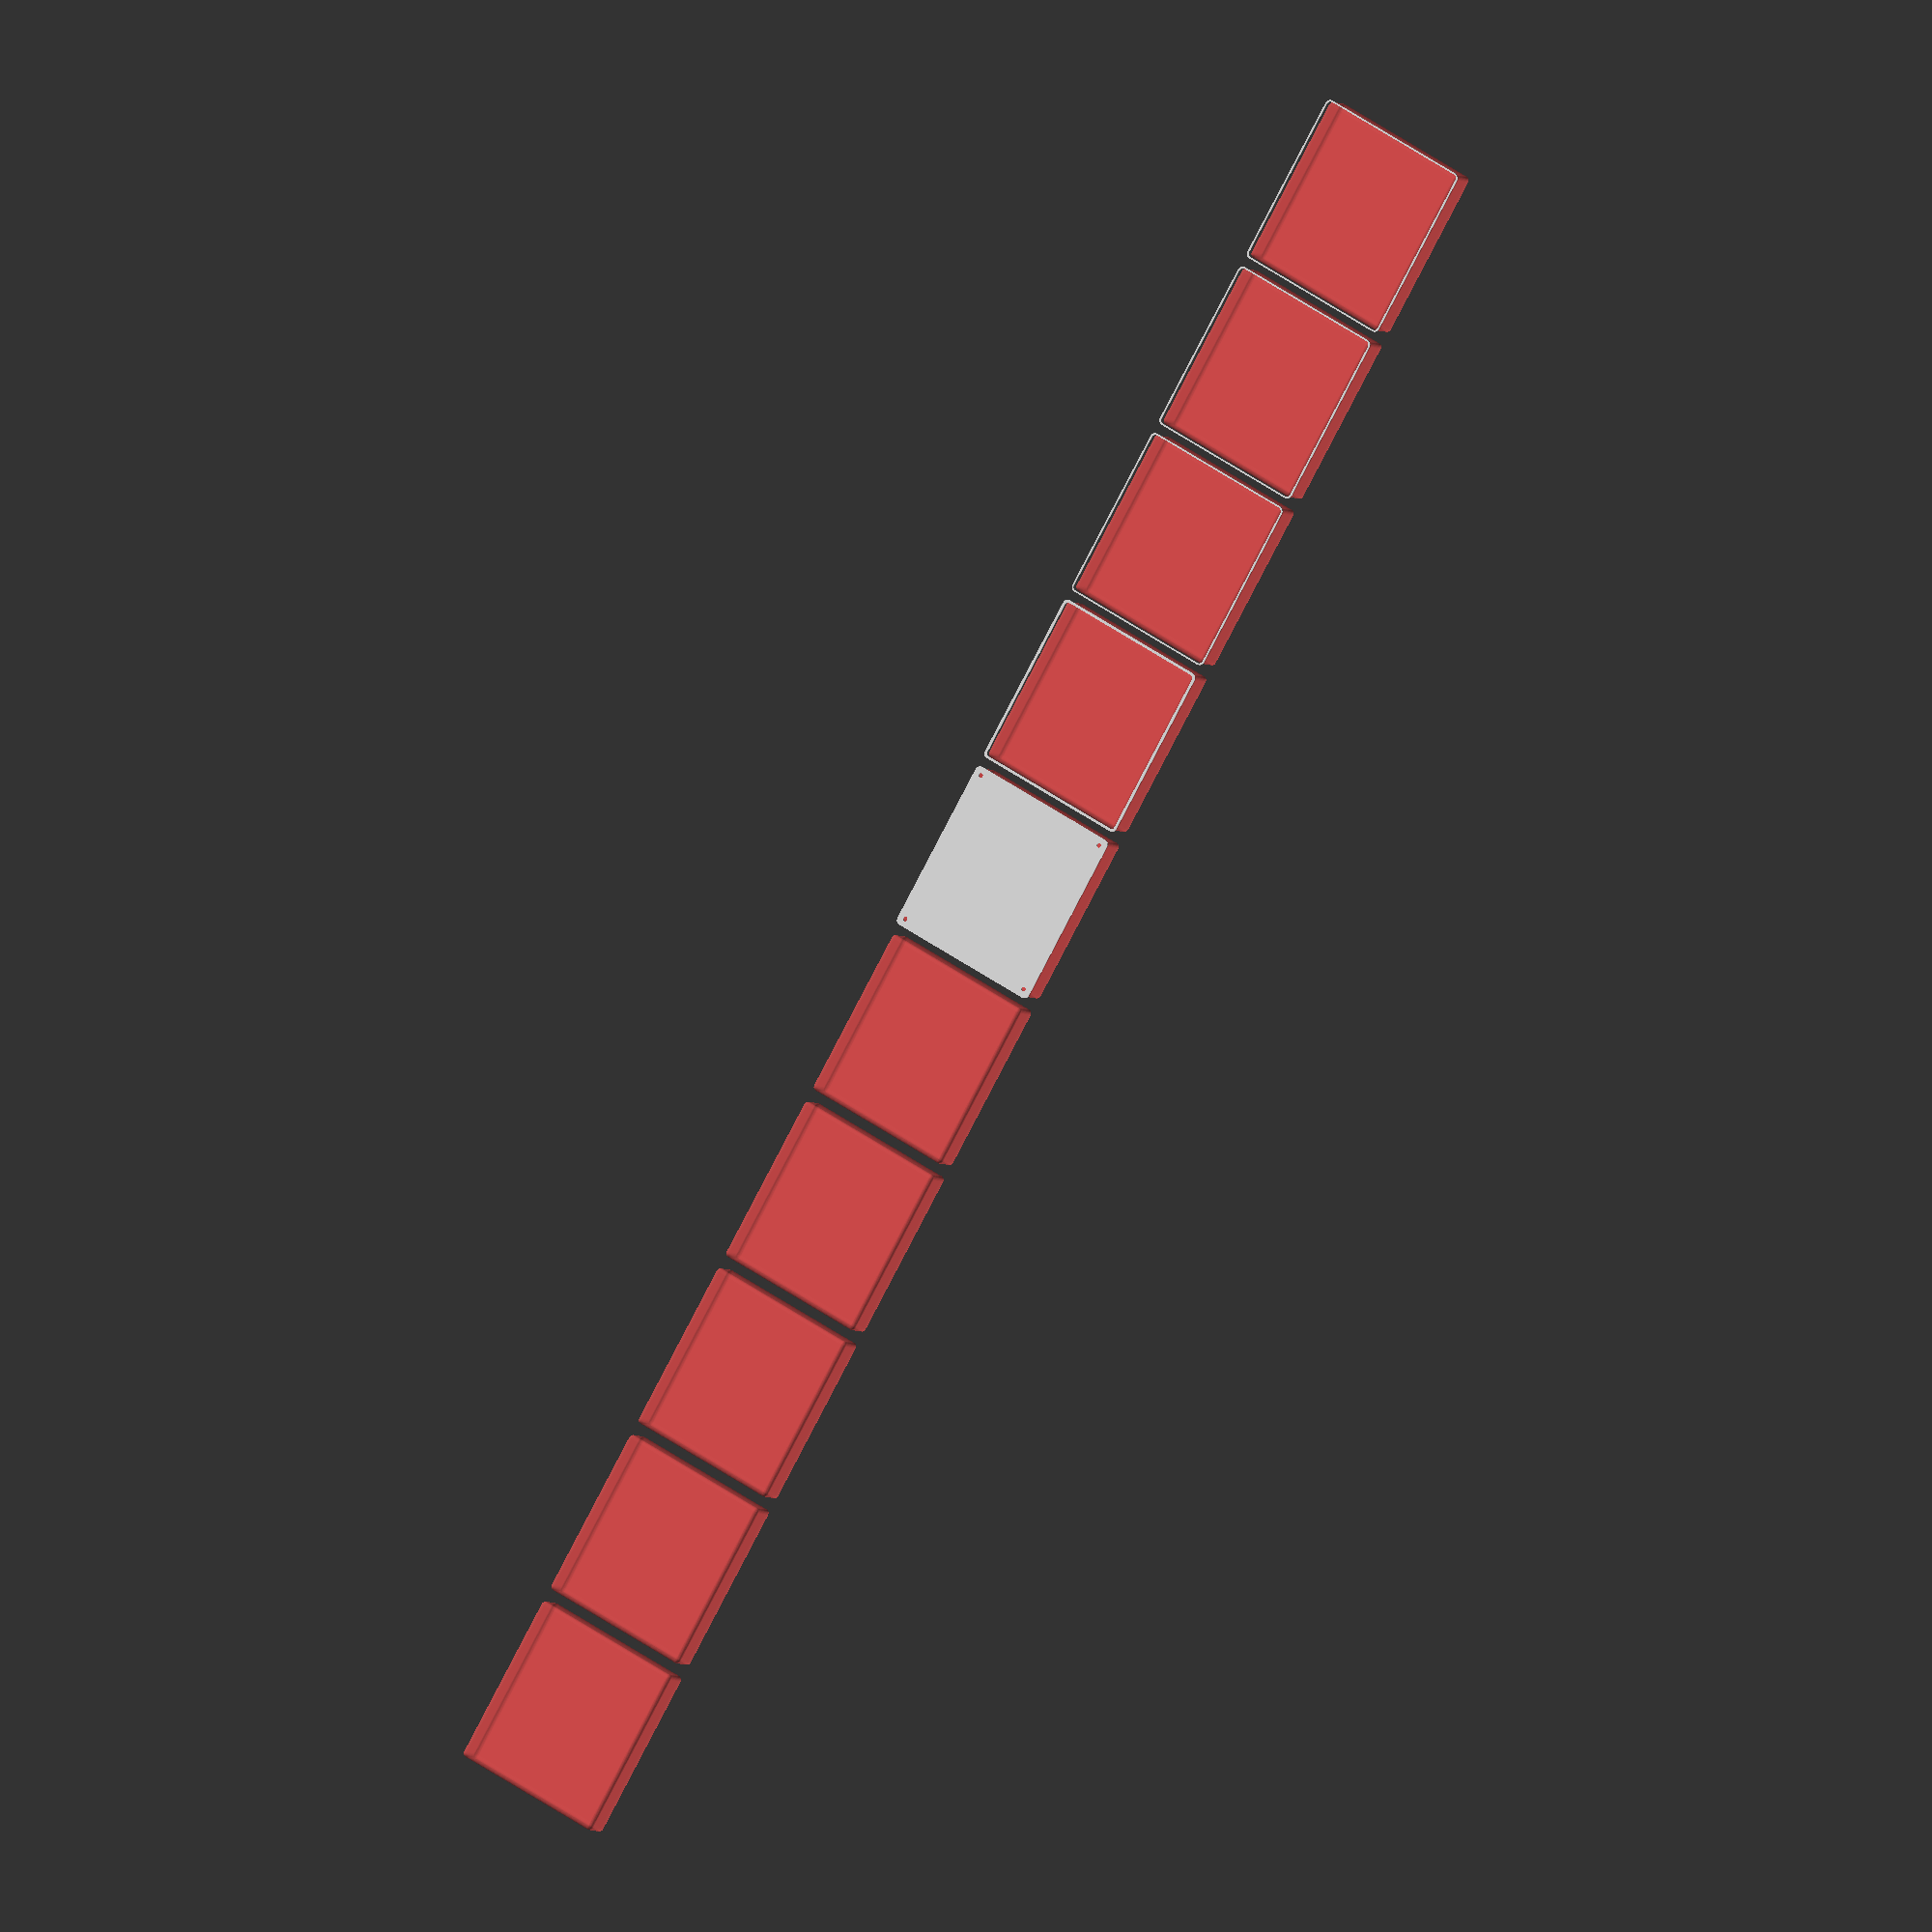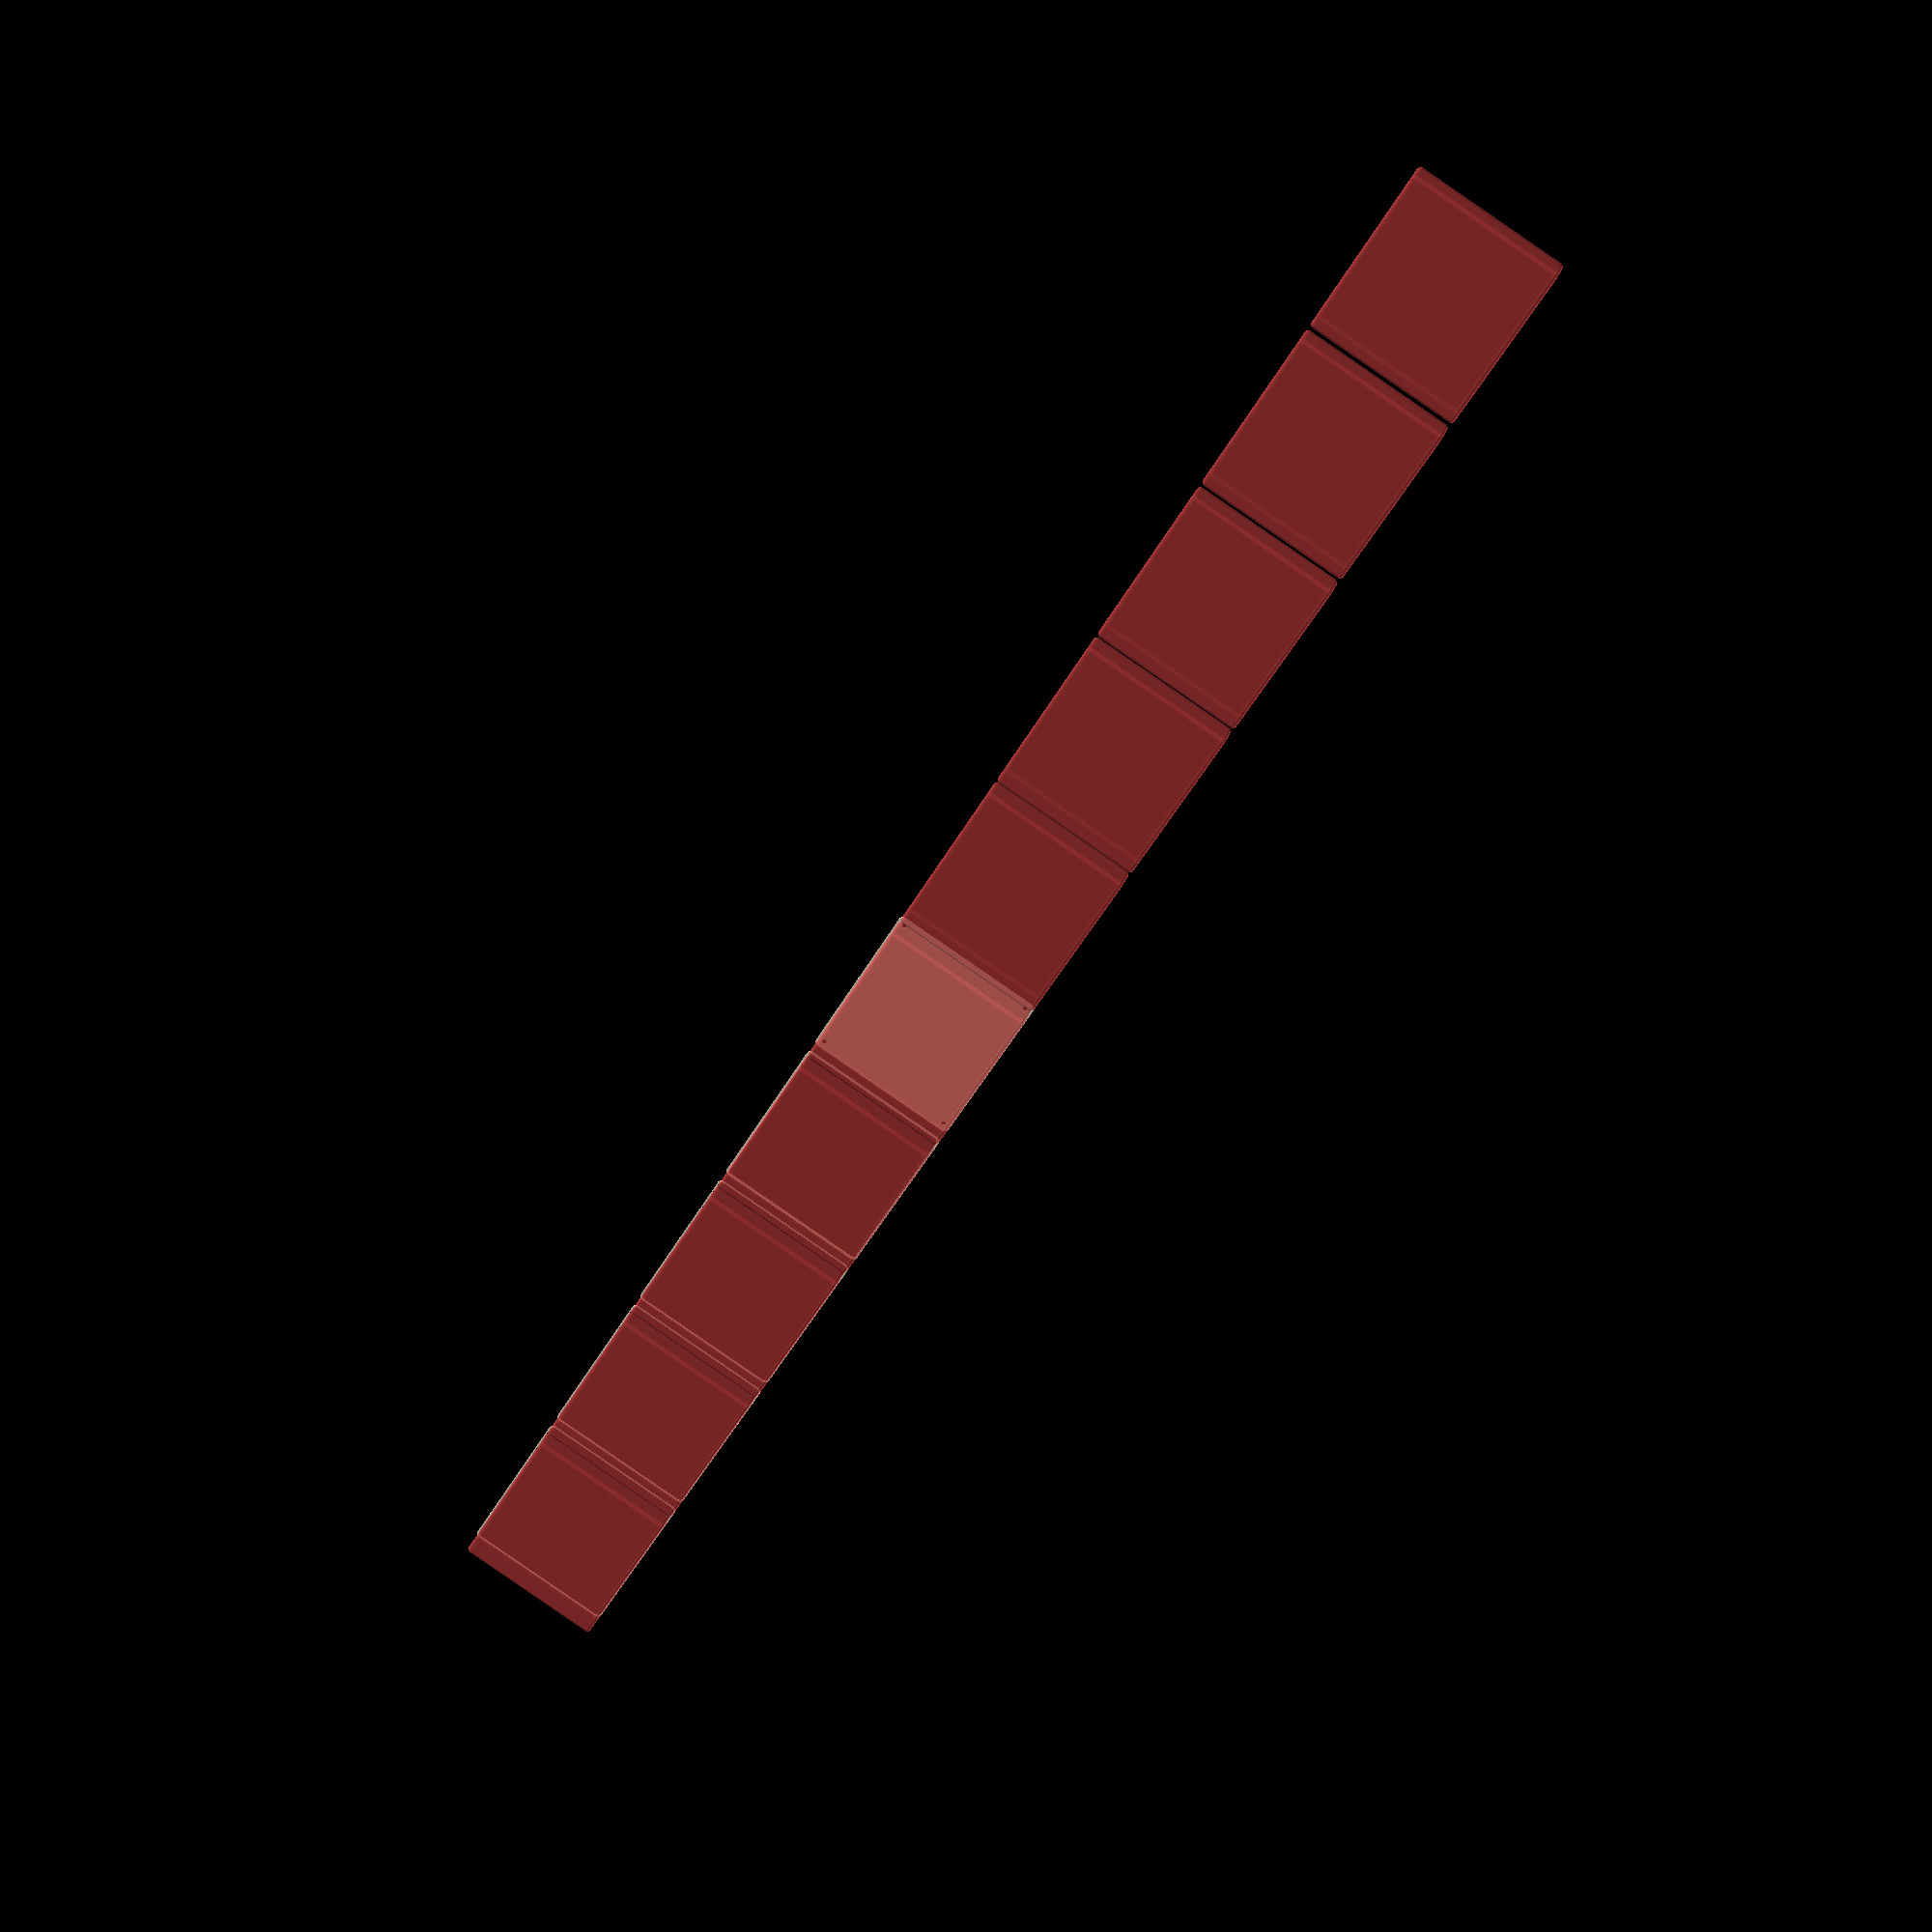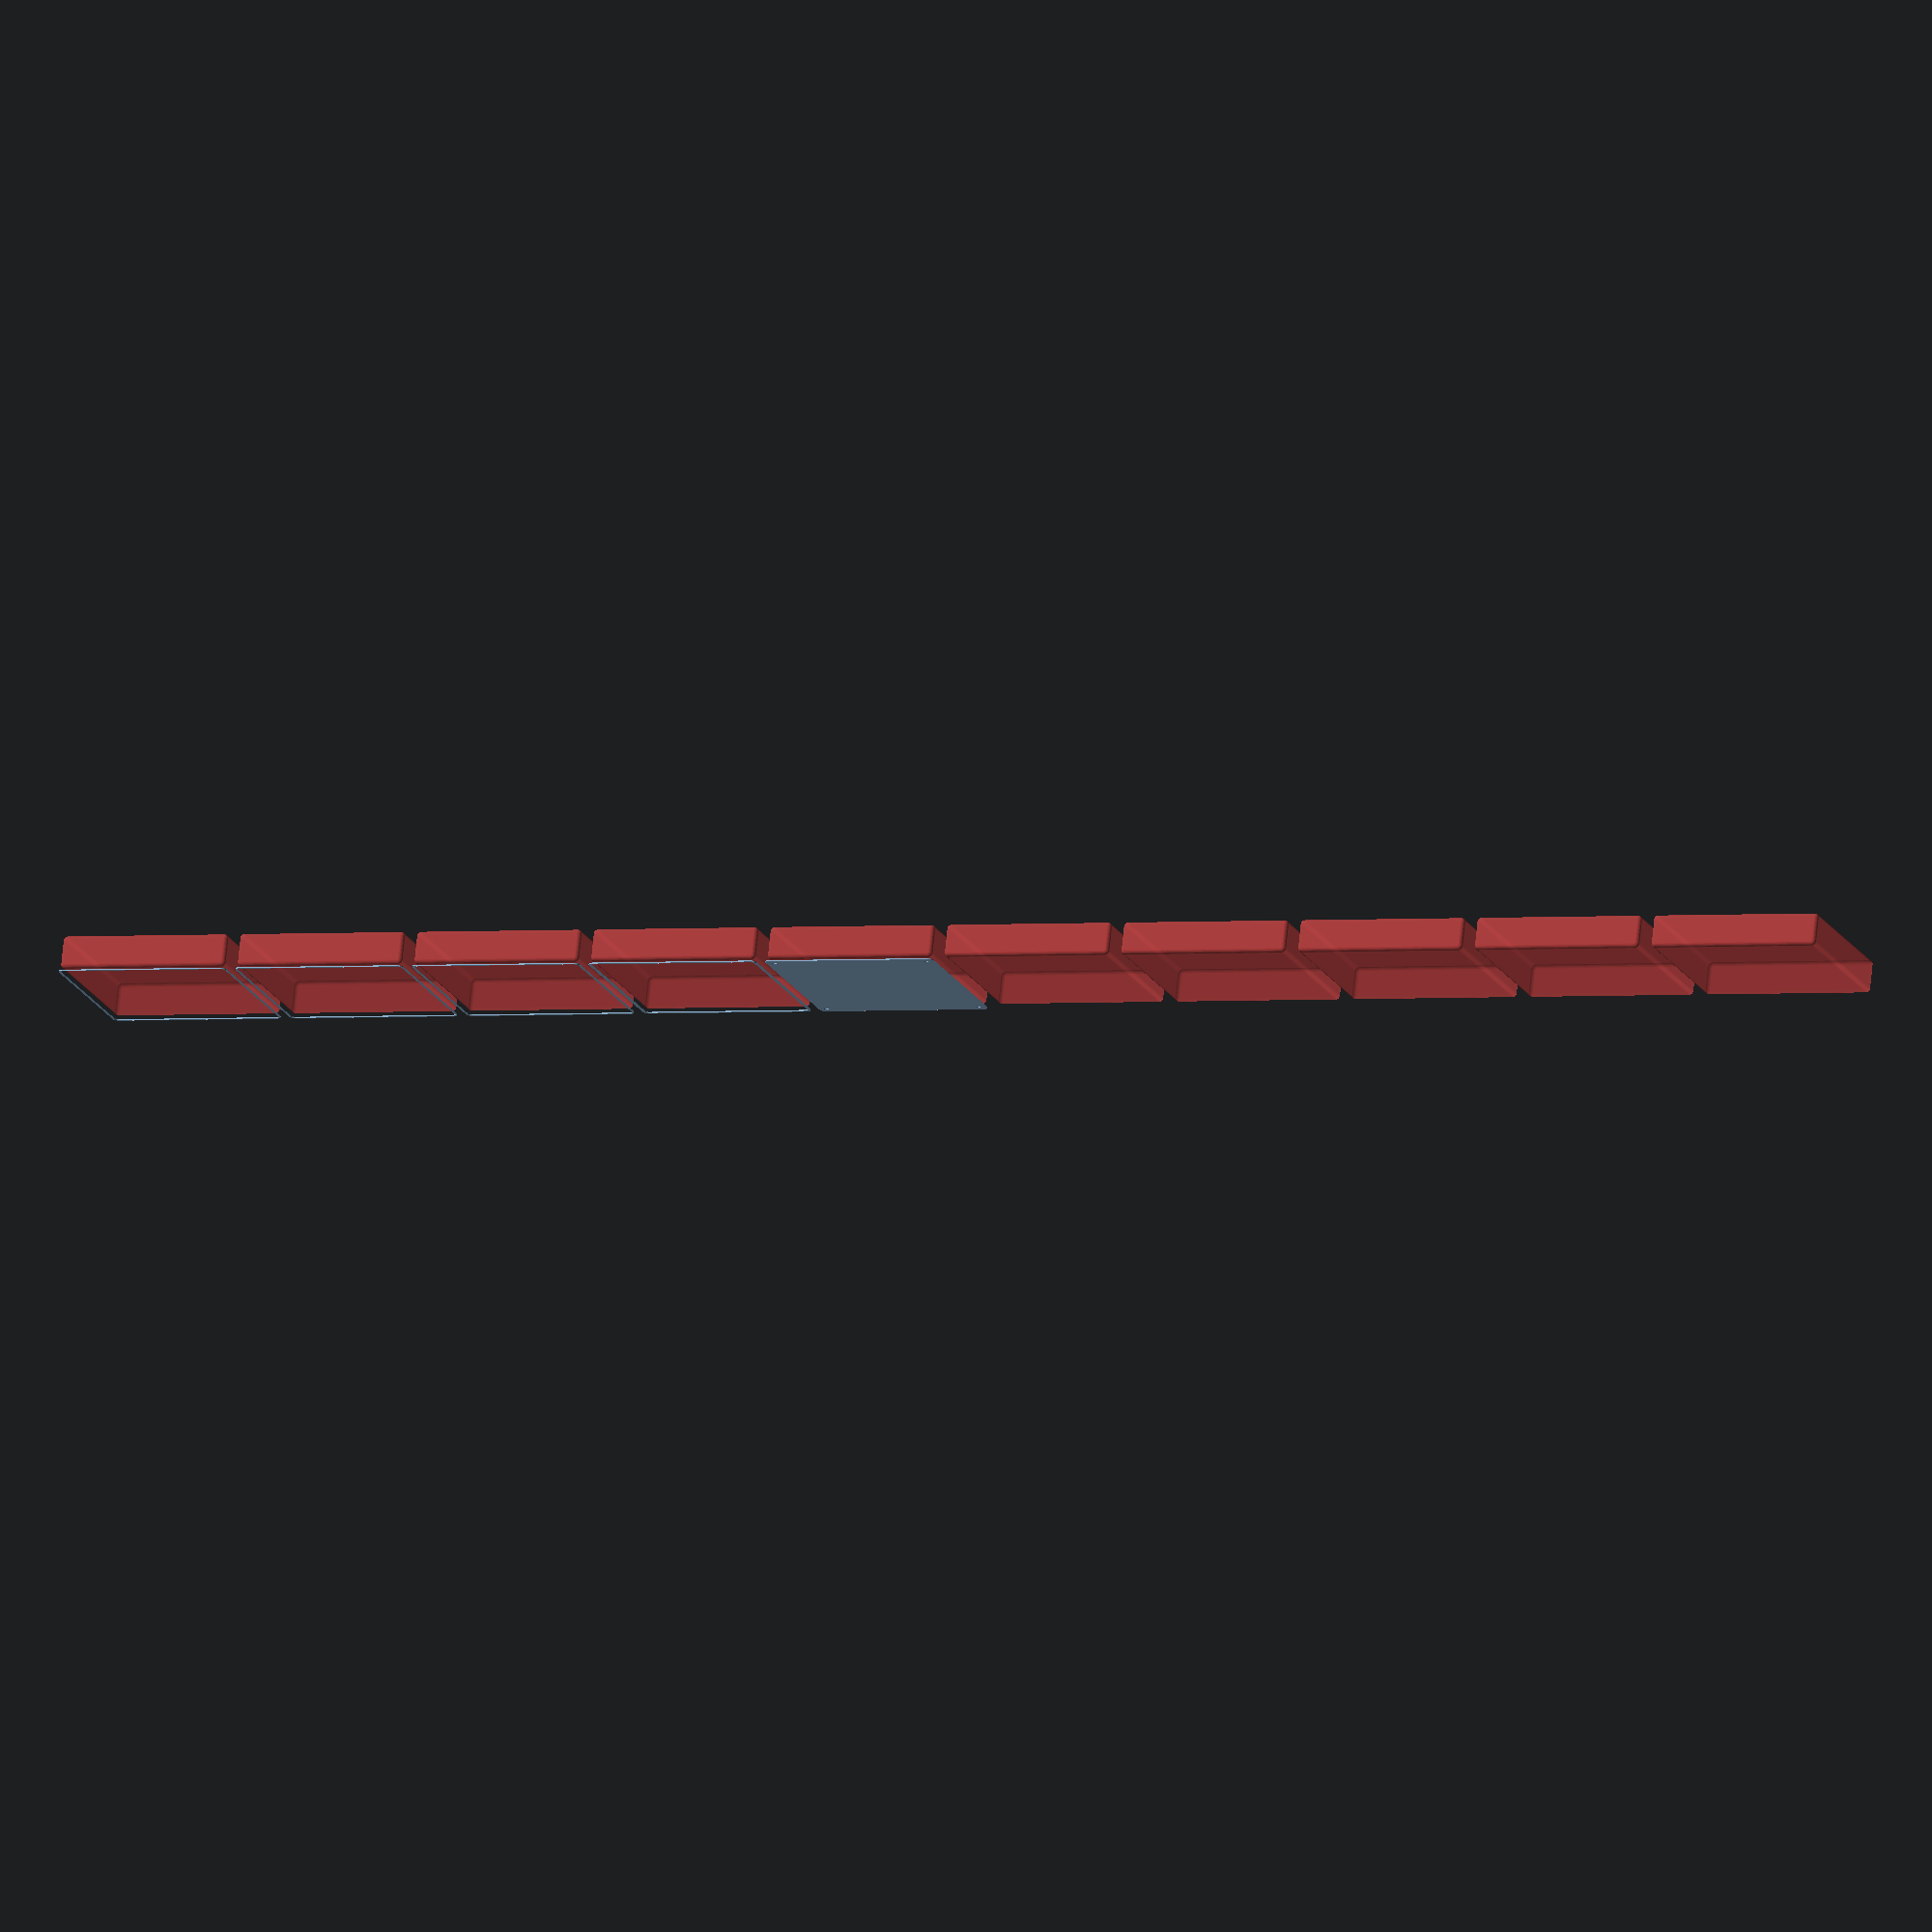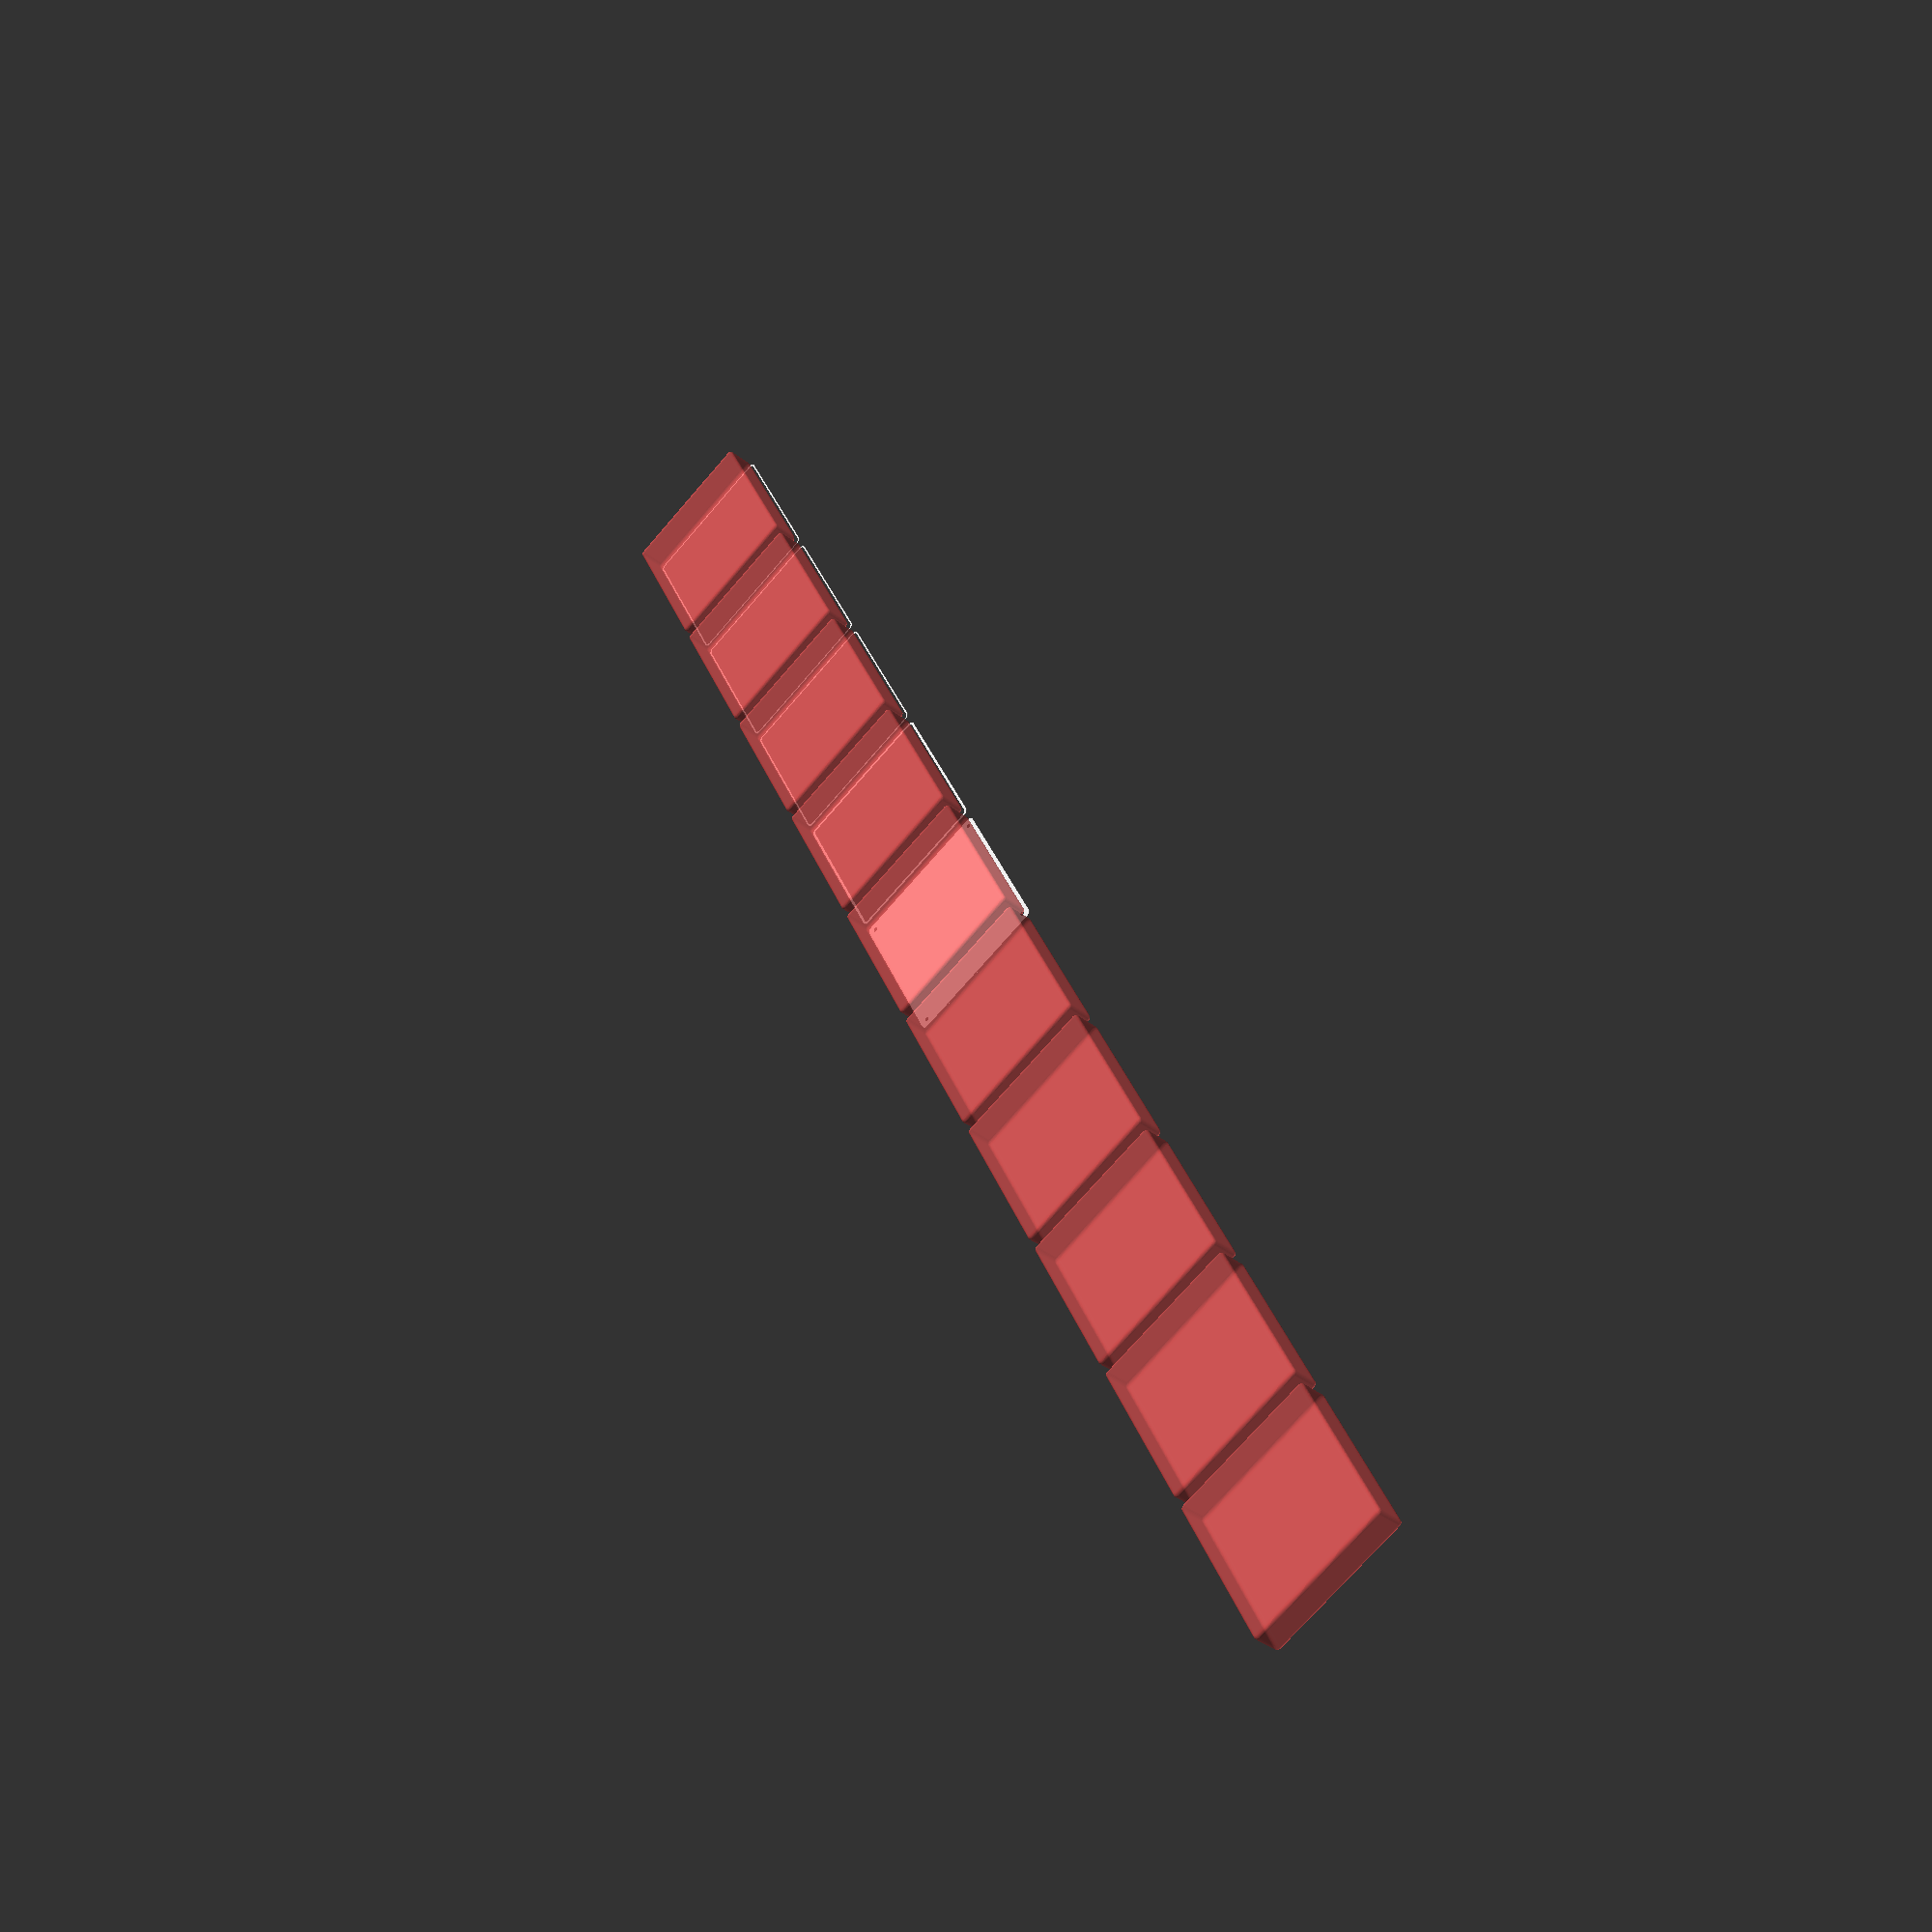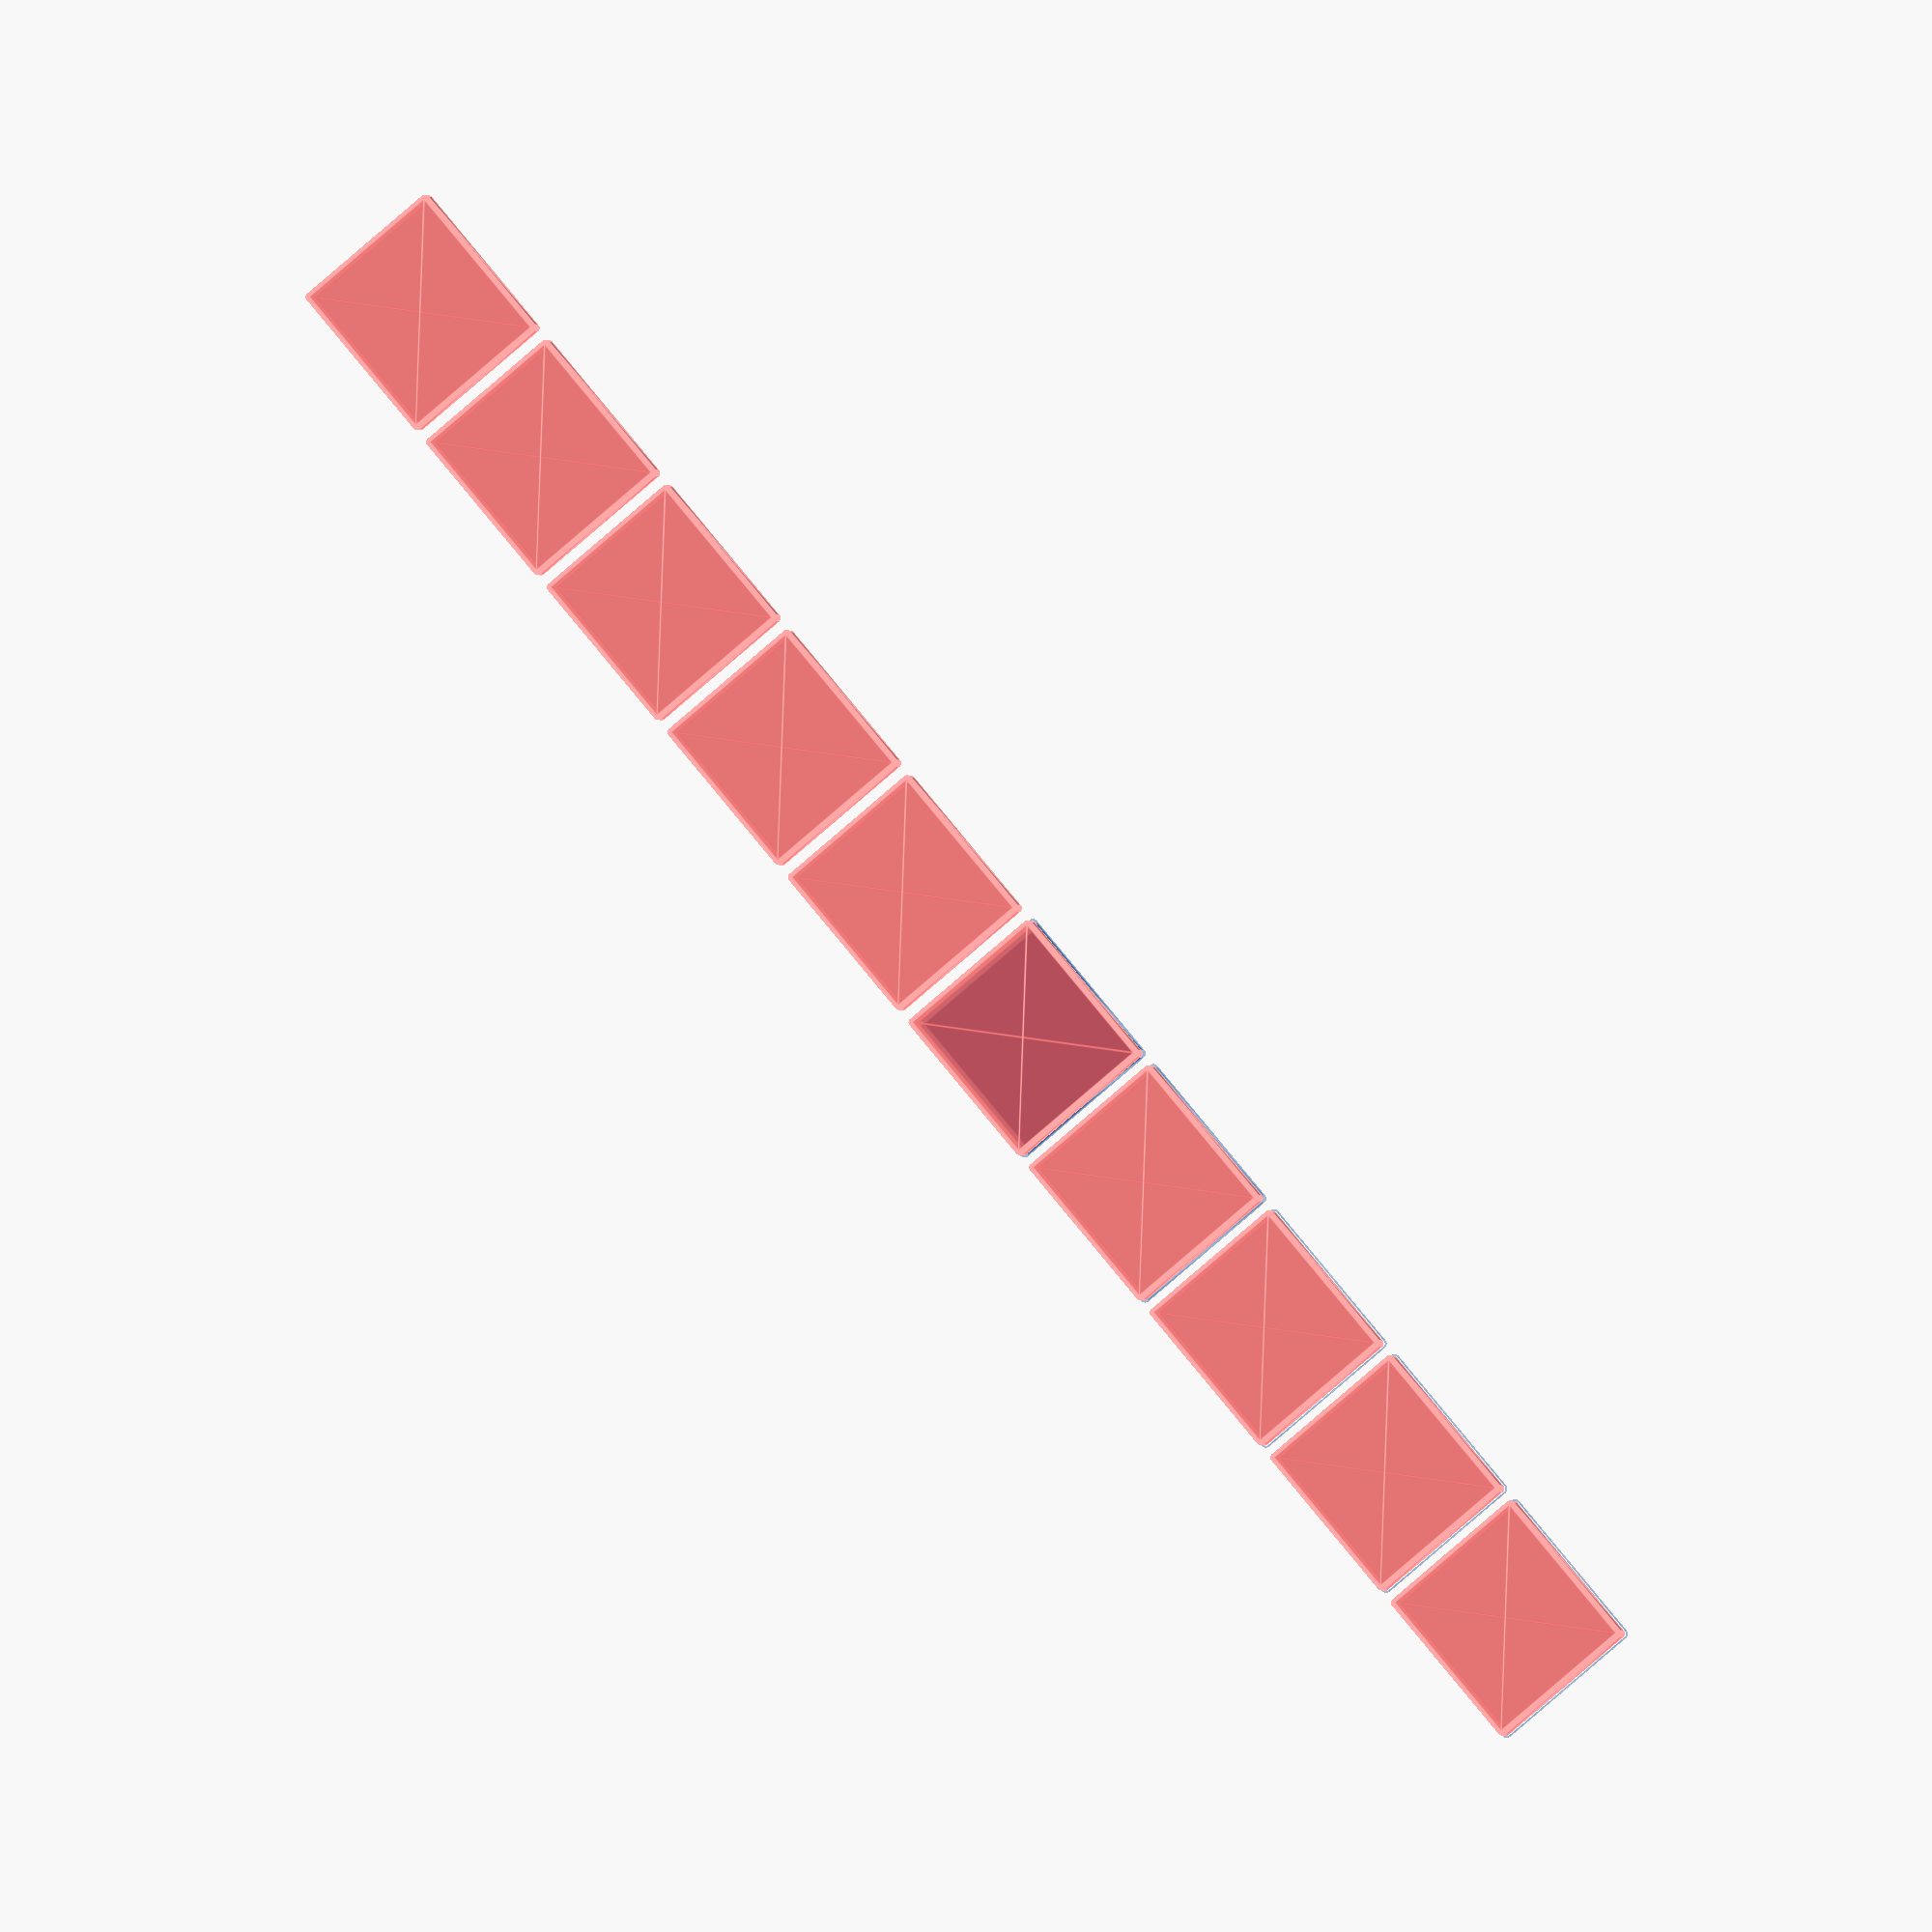
<openscad>
$fn = 50;


union() {
	translate(v = [0, 0, 0]) {
		projection() {
			intersection() {
				translate(v = [-500, -500, -13.5000000000]) {
					cube(size = [1000, 1000, 0.1000000000]);
				}
				difference() {
					union() {
						hull() {
							translate(v = [-70.0000000000, 77.5000000000, 0]) {
								cylinder(h = 30, r = 5);
							}
							translate(v = [70.0000000000, 77.5000000000, 0]) {
								cylinder(h = 30, r = 5);
							}
							translate(v = [-70.0000000000, -77.5000000000, 0]) {
								cylinder(h = 30, r = 5);
							}
							translate(v = [70.0000000000, -77.5000000000, 0]) {
								cylinder(h = 30, r = 5);
							}
						}
					}
					union() {
						translate(v = [-67.5000000000, -75.0000000000, 2]) {
							rotate(a = [0, 0, 0]) {
								difference() {
									union() {
										translate(v = [0, 0, -1.7000000000]) {
											cylinder(h = 1.7000000000, r1 = 1.5000000000, r2 = 2.4000000000);
										}
										cylinder(h = 250, r = 2.4000000000);
										translate(v = [0, 0, -6.0000000000]) {
											cylinder(h = 6, r = 1.5000000000);
										}
										translate(v = [0, 0, -6.0000000000]) {
											cylinder(h = 6, r = 1.8000000000);
										}
										translate(v = [0, 0, -6.0000000000]) {
											cylinder(h = 6, r = 1.5000000000);
										}
									}
									union();
								}
							}
						}
						translate(v = [67.5000000000, -75.0000000000, 2]) {
							rotate(a = [0, 0, 0]) {
								difference() {
									union() {
										translate(v = [0, 0, -1.7000000000]) {
											cylinder(h = 1.7000000000, r1 = 1.5000000000, r2 = 2.4000000000);
										}
										cylinder(h = 250, r = 2.4000000000);
										translate(v = [0, 0, -6.0000000000]) {
											cylinder(h = 6, r = 1.5000000000);
										}
										translate(v = [0, 0, -6.0000000000]) {
											cylinder(h = 6, r = 1.8000000000);
										}
										translate(v = [0, 0, -6.0000000000]) {
											cylinder(h = 6, r = 1.5000000000);
										}
									}
									union();
								}
							}
						}
						translate(v = [-67.5000000000, 75.0000000000, 2]) {
							rotate(a = [0, 0, 0]) {
								difference() {
									union() {
										translate(v = [0, 0, -1.7000000000]) {
											cylinder(h = 1.7000000000, r1 = 1.5000000000, r2 = 2.4000000000);
										}
										cylinder(h = 250, r = 2.4000000000);
										translate(v = [0, 0, -6.0000000000]) {
											cylinder(h = 6, r = 1.5000000000);
										}
										translate(v = [0, 0, -6.0000000000]) {
											cylinder(h = 6, r = 1.8000000000);
										}
										translate(v = [0, 0, -6.0000000000]) {
											cylinder(h = 6, r = 1.5000000000);
										}
									}
									union();
								}
							}
						}
						translate(v = [67.5000000000, 75.0000000000, 2]) {
							rotate(a = [0, 0, 0]) {
								difference() {
									union() {
										translate(v = [0, 0, -1.7000000000]) {
											cylinder(h = 1.7000000000, r1 = 1.5000000000, r2 = 2.4000000000);
										}
										cylinder(h = 250, r = 2.4000000000);
										translate(v = [0, 0, -6.0000000000]) {
											cylinder(h = 6, r = 1.5000000000);
										}
										translate(v = [0, 0, -6.0000000000]) {
											cylinder(h = 6, r = 1.8000000000);
										}
										translate(v = [0, 0, -6.0000000000]) {
											cylinder(h = 6, r = 1.5000000000);
										}
									}
									union();
								}
							}
						}
						translate(v = [0, 0, 3]) {
							#hull() {
								union() {
									translate(v = [-69.5000000000, 77.0000000000, 4]) {
										cylinder(h = 23, r = 4);
									}
									translate(v = [-69.5000000000, 77.0000000000, 4]) {
										sphere(r = 4);
									}
									translate(v = [-69.5000000000, 77.0000000000, 27]) {
										sphere(r = 4);
									}
								}
								union() {
									translate(v = [69.5000000000, 77.0000000000, 4]) {
										cylinder(h = 23, r = 4);
									}
									translate(v = [69.5000000000, 77.0000000000, 4]) {
										sphere(r = 4);
									}
									translate(v = [69.5000000000, 77.0000000000, 27]) {
										sphere(r = 4);
									}
								}
								union() {
									translate(v = [-69.5000000000, -77.0000000000, 4]) {
										cylinder(h = 23, r = 4);
									}
									translate(v = [-69.5000000000, -77.0000000000, 4]) {
										sphere(r = 4);
									}
									translate(v = [-69.5000000000, -77.0000000000, 27]) {
										sphere(r = 4);
									}
								}
								union() {
									translate(v = [69.5000000000, -77.0000000000, 4]) {
										cylinder(h = 23, r = 4);
									}
									translate(v = [69.5000000000, -77.0000000000, 4]) {
										sphere(r = 4);
									}
									translate(v = [69.5000000000, -77.0000000000, 27]) {
										sphere(r = 4);
									}
								}
							}
						}
					}
				}
			}
		}
	}
	translate(v = [0, 174, 0]) {
		projection() {
			intersection() {
				translate(v = [-500, -500, -10.5000000000]) {
					cube(size = [1000, 1000, 0.1000000000]);
				}
				difference() {
					union() {
						hull() {
							translate(v = [-70.0000000000, 77.5000000000, 0]) {
								cylinder(h = 30, r = 5);
							}
							translate(v = [70.0000000000, 77.5000000000, 0]) {
								cylinder(h = 30, r = 5);
							}
							translate(v = [-70.0000000000, -77.5000000000, 0]) {
								cylinder(h = 30, r = 5);
							}
							translate(v = [70.0000000000, -77.5000000000, 0]) {
								cylinder(h = 30, r = 5);
							}
						}
					}
					union() {
						translate(v = [-67.5000000000, -75.0000000000, 2]) {
							rotate(a = [0, 0, 0]) {
								difference() {
									union() {
										translate(v = [0, 0, -1.7000000000]) {
											cylinder(h = 1.7000000000, r1 = 1.5000000000, r2 = 2.4000000000);
										}
										cylinder(h = 250, r = 2.4000000000);
										translate(v = [0, 0, -6.0000000000]) {
											cylinder(h = 6, r = 1.5000000000);
										}
										translate(v = [0, 0, -6.0000000000]) {
											cylinder(h = 6, r = 1.8000000000);
										}
										translate(v = [0, 0, -6.0000000000]) {
											cylinder(h = 6, r = 1.5000000000);
										}
									}
									union();
								}
							}
						}
						translate(v = [67.5000000000, -75.0000000000, 2]) {
							rotate(a = [0, 0, 0]) {
								difference() {
									union() {
										translate(v = [0, 0, -1.7000000000]) {
											cylinder(h = 1.7000000000, r1 = 1.5000000000, r2 = 2.4000000000);
										}
										cylinder(h = 250, r = 2.4000000000);
										translate(v = [0, 0, -6.0000000000]) {
											cylinder(h = 6, r = 1.5000000000);
										}
										translate(v = [0, 0, -6.0000000000]) {
											cylinder(h = 6, r = 1.8000000000);
										}
										translate(v = [0, 0, -6.0000000000]) {
											cylinder(h = 6, r = 1.5000000000);
										}
									}
									union();
								}
							}
						}
						translate(v = [-67.5000000000, 75.0000000000, 2]) {
							rotate(a = [0, 0, 0]) {
								difference() {
									union() {
										translate(v = [0, 0, -1.7000000000]) {
											cylinder(h = 1.7000000000, r1 = 1.5000000000, r2 = 2.4000000000);
										}
										cylinder(h = 250, r = 2.4000000000);
										translate(v = [0, 0, -6.0000000000]) {
											cylinder(h = 6, r = 1.5000000000);
										}
										translate(v = [0, 0, -6.0000000000]) {
											cylinder(h = 6, r = 1.8000000000);
										}
										translate(v = [0, 0, -6.0000000000]) {
											cylinder(h = 6, r = 1.5000000000);
										}
									}
									union();
								}
							}
						}
						translate(v = [67.5000000000, 75.0000000000, 2]) {
							rotate(a = [0, 0, 0]) {
								difference() {
									union() {
										translate(v = [0, 0, -1.7000000000]) {
											cylinder(h = 1.7000000000, r1 = 1.5000000000, r2 = 2.4000000000);
										}
										cylinder(h = 250, r = 2.4000000000);
										translate(v = [0, 0, -6.0000000000]) {
											cylinder(h = 6, r = 1.5000000000);
										}
										translate(v = [0, 0, -6.0000000000]) {
											cylinder(h = 6, r = 1.8000000000);
										}
										translate(v = [0, 0, -6.0000000000]) {
											cylinder(h = 6, r = 1.5000000000);
										}
									}
									union();
								}
							}
						}
						translate(v = [0, 0, 3]) {
							#hull() {
								union() {
									translate(v = [-69.5000000000, 77.0000000000, 4]) {
										cylinder(h = 23, r = 4);
									}
									translate(v = [-69.5000000000, 77.0000000000, 4]) {
										sphere(r = 4);
									}
									translate(v = [-69.5000000000, 77.0000000000, 27]) {
										sphere(r = 4);
									}
								}
								union() {
									translate(v = [69.5000000000, 77.0000000000, 4]) {
										cylinder(h = 23, r = 4);
									}
									translate(v = [69.5000000000, 77.0000000000, 4]) {
										sphere(r = 4);
									}
									translate(v = [69.5000000000, 77.0000000000, 27]) {
										sphere(r = 4);
									}
								}
								union() {
									translate(v = [-69.5000000000, -77.0000000000, 4]) {
										cylinder(h = 23, r = 4);
									}
									translate(v = [-69.5000000000, -77.0000000000, 4]) {
										sphere(r = 4);
									}
									translate(v = [-69.5000000000, -77.0000000000, 27]) {
										sphere(r = 4);
									}
								}
								union() {
									translate(v = [69.5000000000, -77.0000000000, 4]) {
										cylinder(h = 23, r = 4);
									}
									translate(v = [69.5000000000, -77.0000000000, 4]) {
										sphere(r = 4);
									}
									translate(v = [69.5000000000, -77.0000000000, 27]) {
										sphere(r = 4);
									}
								}
							}
						}
					}
				}
			}
		}
	}
	translate(v = [0, 348, 0]) {
		projection() {
			intersection() {
				translate(v = [-500, -500, -7.5000000000]) {
					cube(size = [1000, 1000, 0.1000000000]);
				}
				difference() {
					union() {
						hull() {
							translate(v = [-70.0000000000, 77.5000000000, 0]) {
								cylinder(h = 30, r = 5);
							}
							translate(v = [70.0000000000, 77.5000000000, 0]) {
								cylinder(h = 30, r = 5);
							}
							translate(v = [-70.0000000000, -77.5000000000, 0]) {
								cylinder(h = 30, r = 5);
							}
							translate(v = [70.0000000000, -77.5000000000, 0]) {
								cylinder(h = 30, r = 5);
							}
						}
					}
					union() {
						translate(v = [-67.5000000000, -75.0000000000, 2]) {
							rotate(a = [0, 0, 0]) {
								difference() {
									union() {
										translate(v = [0, 0, -1.7000000000]) {
											cylinder(h = 1.7000000000, r1 = 1.5000000000, r2 = 2.4000000000);
										}
										cylinder(h = 250, r = 2.4000000000);
										translate(v = [0, 0, -6.0000000000]) {
											cylinder(h = 6, r = 1.5000000000);
										}
										translate(v = [0, 0, -6.0000000000]) {
											cylinder(h = 6, r = 1.8000000000);
										}
										translate(v = [0, 0, -6.0000000000]) {
											cylinder(h = 6, r = 1.5000000000);
										}
									}
									union();
								}
							}
						}
						translate(v = [67.5000000000, -75.0000000000, 2]) {
							rotate(a = [0, 0, 0]) {
								difference() {
									union() {
										translate(v = [0, 0, -1.7000000000]) {
											cylinder(h = 1.7000000000, r1 = 1.5000000000, r2 = 2.4000000000);
										}
										cylinder(h = 250, r = 2.4000000000);
										translate(v = [0, 0, -6.0000000000]) {
											cylinder(h = 6, r = 1.5000000000);
										}
										translate(v = [0, 0, -6.0000000000]) {
											cylinder(h = 6, r = 1.8000000000);
										}
										translate(v = [0, 0, -6.0000000000]) {
											cylinder(h = 6, r = 1.5000000000);
										}
									}
									union();
								}
							}
						}
						translate(v = [-67.5000000000, 75.0000000000, 2]) {
							rotate(a = [0, 0, 0]) {
								difference() {
									union() {
										translate(v = [0, 0, -1.7000000000]) {
											cylinder(h = 1.7000000000, r1 = 1.5000000000, r2 = 2.4000000000);
										}
										cylinder(h = 250, r = 2.4000000000);
										translate(v = [0, 0, -6.0000000000]) {
											cylinder(h = 6, r = 1.5000000000);
										}
										translate(v = [0, 0, -6.0000000000]) {
											cylinder(h = 6, r = 1.8000000000);
										}
										translate(v = [0, 0, -6.0000000000]) {
											cylinder(h = 6, r = 1.5000000000);
										}
									}
									union();
								}
							}
						}
						translate(v = [67.5000000000, 75.0000000000, 2]) {
							rotate(a = [0, 0, 0]) {
								difference() {
									union() {
										translate(v = [0, 0, -1.7000000000]) {
											cylinder(h = 1.7000000000, r1 = 1.5000000000, r2 = 2.4000000000);
										}
										cylinder(h = 250, r = 2.4000000000);
										translate(v = [0, 0, -6.0000000000]) {
											cylinder(h = 6, r = 1.5000000000);
										}
										translate(v = [0, 0, -6.0000000000]) {
											cylinder(h = 6, r = 1.8000000000);
										}
										translate(v = [0, 0, -6.0000000000]) {
											cylinder(h = 6, r = 1.5000000000);
										}
									}
									union();
								}
							}
						}
						translate(v = [0, 0, 3]) {
							#hull() {
								union() {
									translate(v = [-69.5000000000, 77.0000000000, 4]) {
										cylinder(h = 23, r = 4);
									}
									translate(v = [-69.5000000000, 77.0000000000, 4]) {
										sphere(r = 4);
									}
									translate(v = [-69.5000000000, 77.0000000000, 27]) {
										sphere(r = 4);
									}
								}
								union() {
									translate(v = [69.5000000000, 77.0000000000, 4]) {
										cylinder(h = 23, r = 4);
									}
									translate(v = [69.5000000000, 77.0000000000, 4]) {
										sphere(r = 4);
									}
									translate(v = [69.5000000000, 77.0000000000, 27]) {
										sphere(r = 4);
									}
								}
								union() {
									translate(v = [-69.5000000000, -77.0000000000, 4]) {
										cylinder(h = 23, r = 4);
									}
									translate(v = [-69.5000000000, -77.0000000000, 4]) {
										sphere(r = 4);
									}
									translate(v = [-69.5000000000, -77.0000000000, 27]) {
										sphere(r = 4);
									}
								}
								union() {
									translate(v = [69.5000000000, -77.0000000000, 4]) {
										cylinder(h = 23, r = 4);
									}
									translate(v = [69.5000000000, -77.0000000000, 4]) {
										sphere(r = 4);
									}
									translate(v = [69.5000000000, -77.0000000000, 27]) {
										sphere(r = 4);
									}
								}
							}
						}
					}
				}
			}
		}
	}
	translate(v = [0, 522, 0]) {
		projection() {
			intersection() {
				translate(v = [-500, -500, -4.5000000000]) {
					cube(size = [1000, 1000, 0.1000000000]);
				}
				difference() {
					union() {
						hull() {
							translate(v = [-70.0000000000, 77.5000000000, 0]) {
								cylinder(h = 30, r = 5);
							}
							translate(v = [70.0000000000, 77.5000000000, 0]) {
								cylinder(h = 30, r = 5);
							}
							translate(v = [-70.0000000000, -77.5000000000, 0]) {
								cylinder(h = 30, r = 5);
							}
							translate(v = [70.0000000000, -77.5000000000, 0]) {
								cylinder(h = 30, r = 5);
							}
						}
					}
					union() {
						translate(v = [-67.5000000000, -75.0000000000, 2]) {
							rotate(a = [0, 0, 0]) {
								difference() {
									union() {
										translate(v = [0, 0, -1.7000000000]) {
											cylinder(h = 1.7000000000, r1 = 1.5000000000, r2 = 2.4000000000);
										}
										cylinder(h = 250, r = 2.4000000000);
										translate(v = [0, 0, -6.0000000000]) {
											cylinder(h = 6, r = 1.5000000000);
										}
										translate(v = [0, 0, -6.0000000000]) {
											cylinder(h = 6, r = 1.8000000000);
										}
										translate(v = [0, 0, -6.0000000000]) {
											cylinder(h = 6, r = 1.5000000000);
										}
									}
									union();
								}
							}
						}
						translate(v = [67.5000000000, -75.0000000000, 2]) {
							rotate(a = [0, 0, 0]) {
								difference() {
									union() {
										translate(v = [0, 0, -1.7000000000]) {
											cylinder(h = 1.7000000000, r1 = 1.5000000000, r2 = 2.4000000000);
										}
										cylinder(h = 250, r = 2.4000000000);
										translate(v = [0, 0, -6.0000000000]) {
											cylinder(h = 6, r = 1.5000000000);
										}
										translate(v = [0, 0, -6.0000000000]) {
											cylinder(h = 6, r = 1.8000000000);
										}
										translate(v = [0, 0, -6.0000000000]) {
											cylinder(h = 6, r = 1.5000000000);
										}
									}
									union();
								}
							}
						}
						translate(v = [-67.5000000000, 75.0000000000, 2]) {
							rotate(a = [0, 0, 0]) {
								difference() {
									union() {
										translate(v = [0, 0, -1.7000000000]) {
											cylinder(h = 1.7000000000, r1 = 1.5000000000, r2 = 2.4000000000);
										}
										cylinder(h = 250, r = 2.4000000000);
										translate(v = [0, 0, -6.0000000000]) {
											cylinder(h = 6, r = 1.5000000000);
										}
										translate(v = [0, 0, -6.0000000000]) {
											cylinder(h = 6, r = 1.8000000000);
										}
										translate(v = [0, 0, -6.0000000000]) {
											cylinder(h = 6, r = 1.5000000000);
										}
									}
									union();
								}
							}
						}
						translate(v = [67.5000000000, 75.0000000000, 2]) {
							rotate(a = [0, 0, 0]) {
								difference() {
									union() {
										translate(v = [0, 0, -1.7000000000]) {
											cylinder(h = 1.7000000000, r1 = 1.5000000000, r2 = 2.4000000000);
										}
										cylinder(h = 250, r = 2.4000000000);
										translate(v = [0, 0, -6.0000000000]) {
											cylinder(h = 6, r = 1.5000000000);
										}
										translate(v = [0, 0, -6.0000000000]) {
											cylinder(h = 6, r = 1.8000000000);
										}
										translate(v = [0, 0, -6.0000000000]) {
											cylinder(h = 6, r = 1.5000000000);
										}
									}
									union();
								}
							}
						}
						translate(v = [0, 0, 3]) {
							#hull() {
								union() {
									translate(v = [-69.5000000000, 77.0000000000, 4]) {
										cylinder(h = 23, r = 4);
									}
									translate(v = [-69.5000000000, 77.0000000000, 4]) {
										sphere(r = 4);
									}
									translate(v = [-69.5000000000, 77.0000000000, 27]) {
										sphere(r = 4);
									}
								}
								union() {
									translate(v = [69.5000000000, 77.0000000000, 4]) {
										cylinder(h = 23, r = 4);
									}
									translate(v = [69.5000000000, 77.0000000000, 4]) {
										sphere(r = 4);
									}
									translate(v = [69.5000000000, 77.0000000000, 27]) {
										sphere(r = 4);
									}
								}
								union() {
									translate(v = [-69.5000000000, -77.0000000000, 4]) {
										cylinder(h = 23, r = 4);
									}
									translate(v = [-69.5000000000, -77.0000000000, 4]) {
										sphere(r = 4);
									}
									translate(v = [-69.5000000000, -77.0000000000, 27]) {
										sphere(r = 4);
									}
								}
								union() {
									translate(v = [69.5000000000, -77.0000000000, 4]) {
										cylinder(h = 23, r = 4);
									}
									translate(v = [69.5000000000, -77.0000000000, 4]) {
										sphere(r = 4);
									}
									translate(v = [69.5000000000, -77.0000000000, 27]) {
										sphere(r = 4);
									}
								}
							}
						}
					}
				}
			}
		}
	}
	translate(v = [0, 696, 0]) {
		projection() {
			intersection() {
				translate(v = [-500, -500, -1.5000000000]) {
					cube(size = [1000, 1000, 0.1000000000]);
				}
				difference() {
					union() {
						hull() {
							translate(v = [-70.0000000000, 77.5000000000, 0]) {
								cylinder(h = 30, r = 5);
							}
							translate(v = [70.0000000000, 77.5000000000, 0]) {
								cylinder(h = 30, r = 5);
							}
							translate(v = [-70.0000000000, -77.5000000000, 0]) {
								cylinder(h = 30, r = 5);
							}
							translate(v = [70.0000000000, -77.5000000000, 0]) {
								cylinder(h = 30, r = 5);
							}
						}
					}
					union() {
						translate(v = [-67.5000000000, -75.0000000000, 2]) {
							rotate(a = [0, 0, 0]) {
								difference() {
									union() {
										translate(v = [0, 0, -1.7000000000]) {
											cylinder(h = 1.7000000000, r1 = 1.5000000000, r2 = 2.4000000000);
										}
										cylinder(h = 250, r = 2.4000000000);
										translate(v = [0, 0, -6.0000000000]) {
											cylinder(h = 6, r = 1.5000000000);
										}
										translate(v = [0, 0, -6.0000000000]) {
											cylinder(h = 6, r = 1.8000000000);
										}
										translate(v = [0, 0, -6.0000000000]) {
											cylinder(h = 6, r = 1.5000000000);
										}
									}
									union();
								}
							}
						}
						translate(v = [67.5000000000, -75.0000000000, 2]) {
							rotate(a = [0, 0, 0]) {
								difference() {
									union() {
										translate(v = [0, 0, -1.7000000000]) {
											cylinder(h = 1.7000000000, r1 = 1.5000000000, r2 = 2.4000000000);
										}
										cylinder(h = 250, r = 2.4000000000);
										translate(v = [0, 0, -6.0000000000]) {
											cylinder(h = 6, r = 1.5000000000);
										}
										translate(v = [0, 0, -6.0000000000]) {
											cylinder(h = 6, r = 1.8000000000);
										}
										translate(v = [0, 0, -6.0000000000]) {
											cylinder(h = 6, r = 1.5000000000);
										}
									}
									union();
								}
							}
						}
						translate(v = [-67.5000000000, 75.0000000000, 2]) {
							rotate(a = [0, 0, 0]) {
								difference() {
									union() {
										translate(v = [0, 0, -1.7000000000]) {
											cylinder(h = 1.7000000000, r1 = 1.5000000000, r2 = 2.4000000000);
										}
										cylinder(h = 250, r = 2.4000000000);
										translate(v = [0, 0, -6.0000000000]) {
											cylinder(h = 6, r = 1.5000000000);
										}
										translate(v = [0, 0, -6.0000000000]) {
											cylinder(h = 6, r = 1.8000000000);
										}
										translate(v = [0, 0, -6.0000000000]) {
											cylinder(h = 6, r = 1.5000000000);
										}
									}
									union();
								}
							}
						}
						translate(v = [67.5000000000, 75.0000000000, 2]) {
							rotate(a = [0, 0, 0]) {
								difference() {
									union() {
										translate(v = [0, 0, -1.7000000000]) {
											cylinder(h = 1.7000000000, r1 = 1.5000000000, r2 = 2.4000000000);
										}
										cylinder(h = 250, r = 2.4000000000);
										translate(v = [0, 0, -6.0000000000]) {
											cylinder(h = 6, r = 1.5000000000);
										}
										translate(v = [0, 0, -6.0000000000]) {
											cylinder(h = 6, r = 1.8000000000);
										}
										translate(v = [0, 0, -6.0000000000]) {
											cylinder(h = 6, r = 1.5000000000);
										}
									}
									union();
								}
							}
						}
						translate(v = [0, 0, 3]) {
							#hull() {
								union() {
									translate(v = [-69.5000000000, 77.0000000000, 4]) {
										cylinder(h = 23, r = 4);
									}
									translate(v = [-69.5000000000, 77.0000000000, 4]) {
										sphere(r = 4);
									}
									translate(v = [-69.5000000000, 77.0000000000, 27]) {
										sphere(r = 4);
									}
								}
								union() {
									translate(v = [69.5000000000, 77.0000000000, 4]) {
										cylinder(h = 23, r = 4);
									}
									translate(v = [69.5000000000, 77.0000000000, 4]) {
										sphere(r = 4);
									}
									translate(v = [69.5000000000, 77.0000000000, 27]) {
										sphere(r = 4);
									}
								}
								union() {
									translate(v = [-69.5000000000, -77.0000000000, 4]) {
										cylinder(h = 23, r = 4);
									}
									translate(v = [-69.5000000000, -77.0000000000, 4]) {
										sphere(r = 4);
									}
									translate(v = [-69.5000000000, -77.0000000000, 27]) {
										sphere(r = 4);
									}
								}
								union() {
									translate(v = [69.5000000000, -77.0000000000, 4]) {
										cylinder(h = 23, r = 4);
									}
									translate(v = [69.5000000000, -77.0000000000, 4]) {
										sphere(r = 4);
									}
									translate(v = [69.5000000000, -77.0000000000, 27]) {
										sphere(r = 4);
									}
								}
							}
						}
					}
				}
			}
		}
	}
	translate(v = [0, 870, 0]) {
		projection() {
			intersection() {
				translate(v = [-500, -500, 1.5000000000]) {
					cube(size = [1000, 1000, 0.1000000000]);
				}
				difference() {
					union() {
						hull() {
							translate(v = [-70.0000000000, 77.5000000000, 0]) {
								cylinder(h = 30, r = 5);
							}
							translate(v = [70.0000000000, 77.5000000000, 0]) {
								cylinder(h = 30, r = 5);
							}
							translate(v = [-70.0000000000, -77.5000000000, 0]) {
								cylinder(h = 30, r = 5);
							}
							translate(v = [70.0000000000, -77.5000000000, 0]) {
								cylinder(h = 30, r = 5);
							}
						}
					}
					union() {
						translate(v = [-67.5000000000, -75.0000000000, 2]) {
							rotate(a = [0, 0, 0]) {
								difference() {
									union() {
										translate(v = [0, 0, -1.7000000000]) {
											cylinder(h = 1.7000000000, r1 = 1.5000000000, r2 = 2.4000000000);
										}
										cylinder(h = 250, r = 2.4000000000);
										translate(v = [0, 0, -6.0000000000]) {
											cylinder(h = 6, r = 1.5000000000);
										}
										translate(v = [0, 0, -6.0000000000]) {
											cylinder(h = 6, r = 1.8000000000);
										}
										translate(v = [0, 0, -6.0000000000]) {
											cylinder(h = 6, r = 1.5000000000);
										}
									}
									union();
								}
							}
						}
						translate(v = [67.5000000000, -75.0000000000, 2]) {
							rotate(a = [0, 0, 0]) {
								difference() {
									union() {
										translate(v = [0, 0, -1.7000000000]) {
											cylinder(h = 1.7000000000, r1 = 1.5000000000, r2 = 2.4000000000);
										}
										cylinder(h = 250, r = 2.4000000000);
										translate(v = [0, 0, -6.0000000000]) {
											cylinder(h = 6, r = 1.5000000000);
										}
										translate(v = [0, 0, -6.0000000000]) {
											cylinder(h = 6, r = 1.8000000000);
										}
										translate(v = [0, 0, -6.0000000000]) {
											cylinder(h = 6, r = 1.5000000000);
										}
									}
									union();
								}
							}
						}
						translate(v = [-67.5000000000, 75.0000000000, 2]) {
							rotate(a = [0, 0, 0]) {
								difference() {
									union() {
										translate(v = [0, 0, -1.7000000000]) {
											cylinder(h = 1.7000000000, r1 = 1.5000000000, r2 = 2.4000000000);
										}
										cylinder(h = 250, r = 2.4000000000);
										translate(v = [0, 0, -6.0000000000]) {
											cylinder(h = 6, r = 1.5000000000);
										}
										translate(v = [0, 0, -6.0000000000]) {
											cylinder(h = 6, r = 1.8000000000);
										}
										translate(v = [0, 0, -6.0000000000]) {
											cylinder(h = 6, r = 1.5000000000);
										}
									}
									union();
								}
							}
						}
						translate(v = [67.5000000000, 75.0000000000, 2]) {
							rotate(a = [0, 0, 0]) {
								difference() {
									union() {
										translate(v = [0, 0, -1.7000000000]) {
											cylinder(h = 1.7000000000, r1 = 1.5000000000, r2 = 2.4000000000);
										}
										cylinder(h = 250, r = 2.4000000000);
										translate(v = [0, 0, -6.0000000000]) {
											cylinder(h = 6, r = 1.5000000000);
										}
										translate(v = [0, 0, -6.0000000000]) {
											cylinder(h = 6, r = 1.8000000000);
										}
										translate(v = [0, 0, -6.0000000000]) {
											cylinder(h = 6, r = 1.5000000000);
										}
									}
									union();
								}
							}
						}
						translate(v = [0, 0, 3]) {
							#hull() {
								union() {
									translate(v = [-69.5000000000, 77.0000000000, 4]) {
										cylinder(h = 23, r = 4);
									}
									translate(v = [-69.5000000000, 77.0000000000, 4]) {
										sphere(r = 4);
									}
									translate(v = [-69.5000000000, 77.0000000000, 27]) {
										sphere(r = 4);
									}
								}
								union() {
									translate(v = [69.5000000000, 77.0000000000, 4]) {
										cylinder(h = 23, r = 4);
									}
									translate(v = [69.5000000000, 77.0000000000, 4]) {
										sphere(r = 4);
									}
									translate(v = [69.5000000000, 77.0000000000, 27]) {
										sphere(r = 4);
									}
								}
								union() {
									translate(v = [-69.5000000000, -77.0000000000, 4]) {
										cylinder(h = 23, r = 4);
									}
									translate(v = [-69.5000000000, -77.0000000000, 4]) {
										sphere(r = 4);
									}
									translate(v = [-69.5000000000, -77.0000000000, 27]) {
										sphere(r = 4);
									}
								}
								union() {
									translate(v = [69.5000000000, -77.0000000000, 4]) {
										cylinder(h = 23, r = 4);
									}
									translate(v = [69.5000000000, -77.0000000000, 4]) {
										sphere(r = 4);
									}
									translate(v = [69.5000000000, -77.0000000000, 27]) {
										sphere(r = 4);
									}
								}
							}
						}
					}
				}
			}
		}
	}
	translate(v = [0, 1044, 0]) {
		projection() {
			intersection() {
				translate(v = [-500, -500, 4.5000000000]) {
					cube(size = [1000, 1000, 0.1000000000]);
				}
				difference() {
					union() {
						hull() {
							translate(v = [-70.0000000000, 77.5000000000, 0]) {
								cylinder(h = 30, r = 5);
							}
							translate(v = [70.0000000000, 77.5000000000, 0]) {
								cylinder(h = 30, r = 5);
							}
							translate(v = [-70.0000000000, -77.5000000000, 0]) {
								cylinder(h = 30, r = 5);
							}
							translate(v = [70.0000000000, -77.5000000000, 0]) {
								cylinder(h = 30, r = 5);
							}
						}
					}
					union() {
						translate(v = [-67.5000000000, -75.0000000000, 2]) {
							rotate(a = [0, 0, 0]) {
								difference() {
									union() {
										translate(v = [0, 0, -1.7000000000]) {
											cylinder(h = 1.7000000000, r1 = 1.5000000000, r2 = 2.4000000000);
										}
										cylinder(h = 250, r = 2.4000000000);
										translate(v = [0, 0, -6.0000000000]) {
											cylinder(h = 6, r = 1.5000000000);
										}
										translate(v = [0, 0, -6.0000000000]) {
											cylinder(h = 6, r = 1.8000000000);
										}
										translate(v = [0, 0, -6.0000000000]) {
											cylinder(h = 6, r = 1.5000000000);
										}
									}
									union();
								}
							}
						}
						translate(v = [67.5000000000, -75.0000000000, 2]) {
							rotate(a = [0, 0, 0]) {
								difference() {
									union() {
										translate(v = [0, 0, -1.7000000000]) {
											cylinder(h = 1.7000000000, r1 = 1.5000000000, r2 = 2.4000000000);
										}
										cylinder(h = 250, r = 2.4000000000);
										translate(v = [0, 0, -6.0000000000]) {
											cylinder(h = 6, r = 1.5000000000);
										}
										translate(v = [0, 0, -6.0000000000]) {
											cylinder(h = 6, r = 1.8000000000);
										}
										translate(v = [0, 0, -6.0000000000]) {
											cylinder(h = 6, r = 1.5000000000);
										}
									}
									union();
								}
							}
						}
						translate(v = [-67.5000000000, 75.0000000000, 2]) {
							rotate(a = [0, 0, 0]) {
								difference() {
									union() {
										translate(v = [0, 0, -1.7000000000]) {
											cylinder(h = 1.7000000000, r1 = 1.5000000000, r2 = 2.4000000000);
										}
										cylinder(h = 250, r = 2.4000000000);
										translate(v = [0, 0, -6.0000000000]) {
											cylinder(h = 6, r = 1.5000000000);
										}
										translate(v = [0, 0, -6.0000000000]) {
											cylinder(h = 6, r = 1.8000000000);
										}
										translate(v = [0, 0, -6.0000000000]) {
											cylinder(h = 6, r = 1.5000000000);
										}
									}
									union();
								}
							}
						}
						translate(v = [67.5000000000, 75.0000000000, 2]) {
							rotate(a = [0, 0, 0]) {
								difference() {
									union() {
										translate(v = [0, 0, -1.7000000000]) {
											cylinder(h = 1.7000000000, r1 = 1.5000000000, r2 = 2.4000000000);
										}
										cylinder(h = 250, r = 2.4000000000);
										translate(v = [0, 0, -6.0000000000]) {
											cylinder(h = 6, r = 1.5000000000);
										}
										translate(v = [0, 0, -6.0000000000]) {
											cylinder(h = 6, r = 1.8000000000);
										}
										translate(v = [0, 0, -6.0000000000]) {
											cylinder(h = 6, r = 1.5000000000);
										}
									}
									union();
								}
							}
						}
						translate(v = [0, 0, 3]) {
							#hull() {
								union() {
									translate(v = [-69.5000000000, 77.0000000000, 4]) {
										cylinder(h = 23, r = 4);
									}
									translate(v = [-69.5000000000, 77.0000000000, 4]) {
										sphere(r = 4);
									}
									translate(v = [-69.5000000000, 77.0000000000, 27]) {
										sphere(r = 4);
									}
								}
								union() {
									translate(v = [69.5000000000, 77.0000000000, 4]) {
										cylinder(h = 23, r = 4);
									}
									translate(v = [69.5000000000, 77.0000000000, 4]) {
										sphere(r = 4);
									}
									translate(v = [69.5000000000, 77.0000000000, 27]) {
										sphere(r = 4);
									}
								}
								union() {
									translate(v = [-69.5000000000, -77.0000000000, 4]) {
										cylinder(h = 23, r = 4);
									}
									translate(v = [-69.5000000000, -77.0000000000, 4]) {
										sphere(r = 4);
									}
									translate(v = [-69.5000000000, -77.0000000000, 27]) {
										sphere(r = 4);
									}
								}
								union() {
									translate(v = [69.5000000000, -77.0000000000, 4]) {
										cylinder(h = 23, r = 4);
									}
									translate(v = [69.5000000000, -77.0000000000, 4]) {
										sphere(r = 4);
									}
									translate(v = [69.5000000000, -77.0000000000, 27]) {
										sphere(r = 4);
									}
								}
							}
						}
					}
				}
			}
		}
	}
	translate(v = [0, 1218, 0]) {
		projection() {
			intersection() {
				translate(v = [-500, -500, 7.5000000000]) {
					cube(size = [1000, 1000, 0.1000000000]);
				}
				difference() {
					union() {
						hull() {
							translate(v = [-70.0000000000, 77.5000000000, 0]) {
								cylinder(h = 30, r = 5);
							}
							translate(v = [70.0000000000, 77.5000000000, 0]) {
								cylinder(h = 30, r = 5);
							}
							translate(v = [-70.0000000000, -77.5000000000, 0]) {
								cylinder(h = 30, r = 5);
							}
							translate(v = [70.0000000000, -77.5000000000, 0]) {
								cylinder(h = 30, r = 5);
							}
						}
					}
					union() {
						translate(v = [-67.5000000000, -75.0000000000, 2]) {
							rotate(a = [0, 0, 0]) {
								difference() {
									union() {
										translate(v = [0, 0, -1.7000000000]) {
											cylinder(h = 1.7000000000, r1 = 1.5000000000, r2 = 2.4000000000);
										}
										cylinder(h = 250, r = 2.4000000000);
										translate(v = [0, 0, -6.0000000000]) {
											cylinder(h = 6, r = 1.5000000000);
										}
										translate(v = [0, 0, -6.0000000000]) {
											cylinder(h = 6, r = 1.8000000000);
										}
										translate(v = [0, 0, -6.0000000000]) {
											cylinder(h = 6, r = 1.5000000000);
										}
									}
									union();
								}
							}
						}
						translate(v = [67.5000000000, -75.0000000000, 2]) {
							rotate(a = [0, 0, 0]) {
								difference() {
									union() {
										translate(v = [0, 0, -1.7000000000]) {
											cylinder(h = 1.7000000000, r1 = 1.5000000000, r2 = 2.4000000000);
										}
										cylinder(h = 250, r = 2.4000000000);
										translate(v = [0, 0, -6.0000000000]) {
											cylinder(h = 6, r = 1.5000000000);
										}
										translate(v = [0, 0, -6.0000000000]) {
											cylinder(h = 6, r = 1.8000000000);
										}
										translate(v = [0, 0, -6.0000000000]) {
											cylinder(h = 6, r = 1.5000000000);
										}
									}
									union();
								}
							}
						}
						translate(v = [-67.5000000000, 75.0000000000, 2]) {
							rotate(a = [0, 0, 0]) {
								difference() {
									union() {
										translate(v = [0, 0, -1.7000000000]) {
											cylinder(h = 1.7000000000, r1 = 1.5000000000, r2 = 2.4000000000);
										}
										cylinder(h = 250, r = 2.4000000000);
										translate(v = [0, 0, -6.0000000000]) {
											cylinder(h = 6, r = 1.5000000000);
										}
										translate(v = [0, 0, -6.0000000000]) {
											cylinder(h = 6, r = 1.8000000000);
										}
										translate(v = [0, 0, -6.0000000000]) {
											cylinder(h = 6, r = 1.5000000000);
										}
									}
									union();
								}
							}
						}
						translate(v = [67.5000000000, 75.0000000000, 2]) {
							rotate(a = [0, 0, 0]) {
								difference() {
									union() {
										translate(v = [0, 0, -1.7000000000]) {
											cylinder(h = 1.7000000000, r1 = 1.5000000000, r2 = 2.4000000000);
										}
										cylinder(h = 250, r = 2.4000000000);
										translate(v = [0, 0, -6.0000000000]) {
											cylinder(h = 6, r = 1.5000000000);
										}
										translate(v = [0, 0, -6.0000000000]) {
											cylinder(h = 6, r = 1.8000000000);
										}
										translate(v = [0, 0, -6.0000000000]) {
											cylinder(h = 6, r = 1.5000000000);
										}
									}
									union();
								}
							}
						}
						translate(v = [0, 0, 3]) {
							#hull() {
								union() {
									translate(v = [-69.5000000000, 77.0000000000, 4]) {
										cylinder(h = 23, r = 4);
									}
									translate(v = [-69.5000000000, 77.0000000000, 4]) {
										sphere(r = 4);
									}
									translate(v = [-69.5000000000, 77.0000000000, 27]) {
										sphere(r = 4);
									}
								}
								union() {
									translate(v = [69.5000000000, 77.0000000000, 4]) {
										cylinder(h = 23, r = 4);
									}
									translate(v = [69.5000000000, 77.0000000000, 4]) {
										sphere(r = 4);
									}
									translate(v = [69.5000000000, 77.0000000000, 27]) {
										sphere(r = 4);
									}
								}
								union() {
									translate(v = [-69.5000000000, -77.0000000000, 4]) {
										cylinder(h = 23, r = 4);
									}
									translate(v = [-69.5000000000, -77.0000000000, 4]) {
										sphere(r = 4);
									}
									translate(v = [-69.5000000000, -77.0000000000, 27]) {
										sphere(r = 4);
									}
								}
								union() {
									translate(v = [69.5000000000, -77.0000000000, 4]) {
										cylinder(h = 23, r = 4);
									}
									translate(v = [69.5000000000, -77.0000000000, 4]) {
										sphere(r = 4);
									}
									translate(v = [69.5000000000, -77.0000000000, 27]) {
										sphere(r = 4);
									}
								}
							}
						}
					}
				}
			}
		}
	}
	translate(v = [0, 1392, 0]) {
		projection() {
			intersection() {
				translate(v = [-500, -500, 10.5000000000]) {
					cube(size = [1000, 1000, 0.1000000000]);
				}
				difference() {
					union() {
						hull() {
							translate(v = [-70.0000000000, 77.5000000000, 0]) {
								cylinder(h = 30, r = 5);
							}
							translate(v = [70.0000000000, 77.5000000000, 0]) {
								cylinder(h = 30, r = 5);
							}
							translate(v = [-70.0000000000, -77.5000000000, 0]) {
								cylinder(h = 30, r = 5);
							}
							translate(v = [70.0000000000, -77.5000000000, 0]) {
								cylinder(h = 30, r = 5);
							}
						}
					}
					union() {
						translate(v = [-67.5000000000, -75.0000000000, 2]) {
							rotate(a = [0, 0, 0]) {
								difference() {
									union() {
										translate(v = [0, 0, -1.7000000000]) {
											cylinder(h = 1.7000000000, r1 = 1.5000000000, r2 = 2.4000000000);
										}
										cylinder(h = 250, r = 2.4000000000);
										translate(v = [0, 0, -6.0000000000]) {
											cylinder(h = 6, r = 1.5000000000);
										}
										translate(v = [0, 0, -6.0000000000]) {
											cylinder(h = 6, r = 1.8000000000);
										}
										translate(v = [0, 0, -6.0000000000]) {
											cylinder(h = 6, r = 1.5000000000);
										}
									}
									union();
								}
							}
						}
						translate(v = [67.5000000000, -75.0000000000, 2]) {
							rotate(a = [0, 0, 0]) {
								difference() {
									union() {
										translate(v = [0, 0, -1.7000000000]) {
											cylinder(h = 1.7000000000, r1 = 1.5000000000, r2 = 2.4000000000);
										}
										cylinder(h = 250, r = 2.4000000000);
										translate(v = [0, 0, -6.0000000000]) {
											cylinder(h = 6, r = 1.5000000000);
										}
										translate(v = [0, 0, -6.0000000000]) {
											cylinder(h = 6, r = 1.8000000000);
										}
										translate(v = [0, 0, -6.0000000000]) {
											cylinder(h = 6, r = 1.5000000000);
										}
									}
									union();
								}
							}
						}
						translate(v = [-67.5000000000, 75.0000000000, 2]) {
							rotate(a = [0, 0, 0]) {
								difference() {
									union() {
										translate(v = [0, 0, -1.7000000000]) {
											cylinder(h = 1.7000000000, r1 = 1.5000000000, r2 = 2.4000000000);
										}
										cylinder(h = 250, r = 2.4000000000);
										translate(v = [0, 0, -6.0000000000]) {
											cylinder(h = 6, r = 1.5000000000);
										}
										translate(v = [0, 0, -6.0000000000]) {
											cylinder(h = 6, r = 1.8000000000);
										}
										translate(v = [0, 0, -6.0000000000]) {
											cylinder(h = 6, r = 1.5000000000);
										}
									}
									union();
								}
							}
						}
						translate(v = [67.5000000000, 75.0000000000, 2]) {
							rotate(a = [0, 0, 0]) {
								difference() {
									union() {
										translate(v = [0, 0, -1.7000000000]) {
											cylinder(h = 1.7000000000, r1 = 1.5000000000, r2 = 2.4000000000);
										}
										cylinder(h = 250, r = 2.4000000000);
										translate(v = [0, 0, -6.0000000000]) {
											cylinder(h = 6, r = 1.5000000000);
										}
										translate(v = [0, 0, -6.0000000000]) {
											cylinder(h = 6, r = 1.8000000000);
										}
										translate(v = [0, 0, -6.0000000000]) {
											cylinder(h = 6, r = 1.5000000000);
										}
									}
									union();
								}
							}
						}
						translate(v = [0, 0, 3]) {
							#hull() {
								union() {
									translate(v = [-69.5000000000, 77.0000000000, 4]) {
										cylinder(h = 23, r = 4);
									}
									translate(v = [-69.5000000000, 77.0000000000, 4]) {
										sphere(r = 4);
									}
									translate(v = [-69.5000000000, 77.0000000000, 27]) {
										sphere(r = 4);
									}
								}
								union() {
									translate(v = [69.5000000000, 77.0000000000, 4]) {
										cylinder(h = 23, r = 4);
									}
									translate(v = [69.5000000000, 77.0000000000, 4]) {
										sphere(r = 4);
									}
									translate(v = [69.5000000000, 77.0000000000, 27]) {
										sphere(r = 4);
									}
								}
								union() {
									translate(v = [-69.5000000000, -77.0000000000, 4]) {
										cylinder(h = 23, r = 4);
									}
									translate(v = [-69.5000000000, -77.0000000000, 4]) {
										sphere(r = 4);
									}
									translate(v = [-69.5000000000, -77.0000000000, 27]) {
										sphere(r = 4);
									}
								}
								union() {
									translate(v = [69.5000000000, -77.0000000000, 4]) {
										cylinder(h = 23, r = 4);
									}
									translate(v = [69.5000000000, -77.0000000000, 4]) {
										sphere(r = 4);
									}
									translate(v = [69.5000000000, -77.0000000000, 27]) {
										sphere(r = 4);
									}
								}
							}
						}
					}
				}
			}
		}
	}
	translate(v = [0, 1566, 0]) {
		projection() {
			intersection() {
				translate(v = [-500, -500, 13.5000000000]) {
					cube(size = [1000, 1000, 0.1000000000]);
				}
				difference() {
					union() {
						hull() {
							translate(v = [-70.0000000000, 77.5000000000, 0]) {
								cylinder(h = 30, r = 5);
							}
							translate(v = [70.0000000000, 77.5000000000, 0]) {
								cylinder(h = 30, r = 5);
							}
							translate(v = [-70.0000000000, -77.5000000000, 0]) {
								cylinder(h = 30, r = 5);
							}
							translate(v = [70.0000000000, -77.5000000000, 0]) {
								cylinder(h = 30, r = 5);
							}
						}
					}
					union() {
						translate(v = [-67.5000000000, -75.0000000000, 2]) {
							rotate(a = [0, 0, 0]) {
								difference() {
									union() {
										translate(v = [0, 0, -1.7000000000]) {
											cylinder(h = 1.7000000000, r1 = 1.5000000000, r2 = 2.4000000000);
										}
										cylinder(h = 250, r = 2.4000000000);
										translate(v = [0, 0, -6.0000000000]) {
											cylinder(h = 6, r = 1.5000000000);
										}
										translate(v = [0, 0, -6.0000000000]) {
											cylinder(h = 6, r = 1.8000000000);
										}
										translate(v = [0, 0, -6.0000000000]) {
											cylinder(h = 6, r = 1.5000000000);
										}
									}
									union();
								}
							}
						}
						translate(v = [67.5000000000, -75.0000000000, 2]) {
							rotate(a = [0, 0, 0]) {
								difference() {
									union() {
										translate(v = [0, 0, -1.7000000000]) {
											cylinder(h = 1.7000000000, r1 = 1.5000000000, r2 = 2.4000000000);
										}
										cylinder(h = 250, r = 2.4000000000);
										translate(v = [0, 0, -6.0000000000]) {
											cylinder(h = 6, r = 1.5000000000);
										}
										translate(v = [0, 0, -6.0000000000]) {
											cylinder(h = 6, r = 1.8000000000);
										}
										translate(v = [0, 0, -6.0000000000]) {
											cylinder(h = 6, r = 1.5000000000);
										}
									}
									union();
								}
							}
						}
						translate(v = [-67.5000000000, 75.0000000000, 2]) {
							rotate(a = [0, 0, 0]) {
								difference() {
									union() {
										translate(v = [0, 0, -1.7000000000]) {
											cylinder(h = 1.7000000000, r1 = 1.5000000000, r2 = 2.4000000000);
										}
										cylinder(h = 250, r = 2.4000000000);
										translate(v = [0, 0, -6.0000000000]) {
											cylinder(h = 6, r = 1.5000000000);
										}
										translate(v = [0, 0, -6.0000000000]) {
											cylinder(h = 6, r = 1.8000000000);
										}
										translate(v = [0, 0, -6.0000000000]) {
											cylinder(h = 6, r = 1.5000000000);
										}
									}
									union();
								}
							}
						}
						translate(v = [67.5000000000, 75.0000000000, 2]) {
							rotate(a = [0, 0, 0]) {
								difference() {
									union() {
										translate(v = [0, 0, -1.7000000000]) {
											cylinder(h = 1.7000000000, r1 = 1.5000000000, r2 = 2.4000000000);
										}
										cylinder(h = 250, r = 2.4000000000);
										translate(v = [0, 0, -6.0000000000]) {
											cylinder(h = 6, r = 1.5000000000);
										}
										translate(v = [0, 0, -6.0000000000]) {
											cylinder(h = 6, r = 1.8000000000);
										}
										translate(v = [0, 0, -6.0000000000]) {
											cylinder(h = 6, r = 1.5000000000);
										}
									}
									union();
								}
							}
						}
						translate(v = [0, 0, 3]) {
							#hull() {
								union() {
									translate(v = [-69.5000000000, 77.0000000000, 4]) {
										cylinder(h = 23, r = 4);
									}
									translate(v = [-69.5000000000, 77.0000000000, 4]) {
										sphere(r = 4);
									}
									translate(v = [-69.5000000000, 77.0000000000, 27]) {
										sphere(r = 4);
									}
								}
								union() {
									translate(v = [69.5000000000, 77.0000000000, 4]) {
										cylinder(h = 23, r = 4);
									}
									translate(v = [69.5000000000, 77.0000000000, 4]) {
										sphere(r = 4);
									}
									translate(v = [69.5000000000, 77.0000000000, 27]) {
										sphere(r = 4);
									}
								}
								union() {
									translate(v = [-69.5000000000, -77.0000000000, 4]) {
										cylinder(h = 23, r = 4);
									}
									translate(v = [-69.5000000000, -77.0000000000, 4]) {
										sphere(r = 4);
									}
									translate(v = [-69.5000000000, -77.0000000000, 27]) {
										sphere(r = 4);
									}
								}
								union() {
									translate(v = [69.5000000000, -77.0000000000, 4]) {
										cylinder(h = 23, r = 4);
									}
									translate(v = [69.5000000000, -77.0000000000, 4]) {
										sphere(r = 4);
									}
									translate(v = [69.5000000000, -77.0000000000, 27]) {
										sphere(r = 4);
									}
								}
							}
						}
					}
				}
			}
		}
	}
}
</openscad>
<views>
elev=183.7 azim=150.1 roll=337.6 proj=o view=wireframe
elev=155.1 azim=31.4 roll=165.0 proj=p view=solid
elev=106.9 azim=290.7 roll=354.2 proj=o view=solid
elev=214.8 azim=153.2 roll=136.8 proj=p view=solid
elev=1.1 azim=140.0 roll=8.9 proj=o view=edges
</views>
